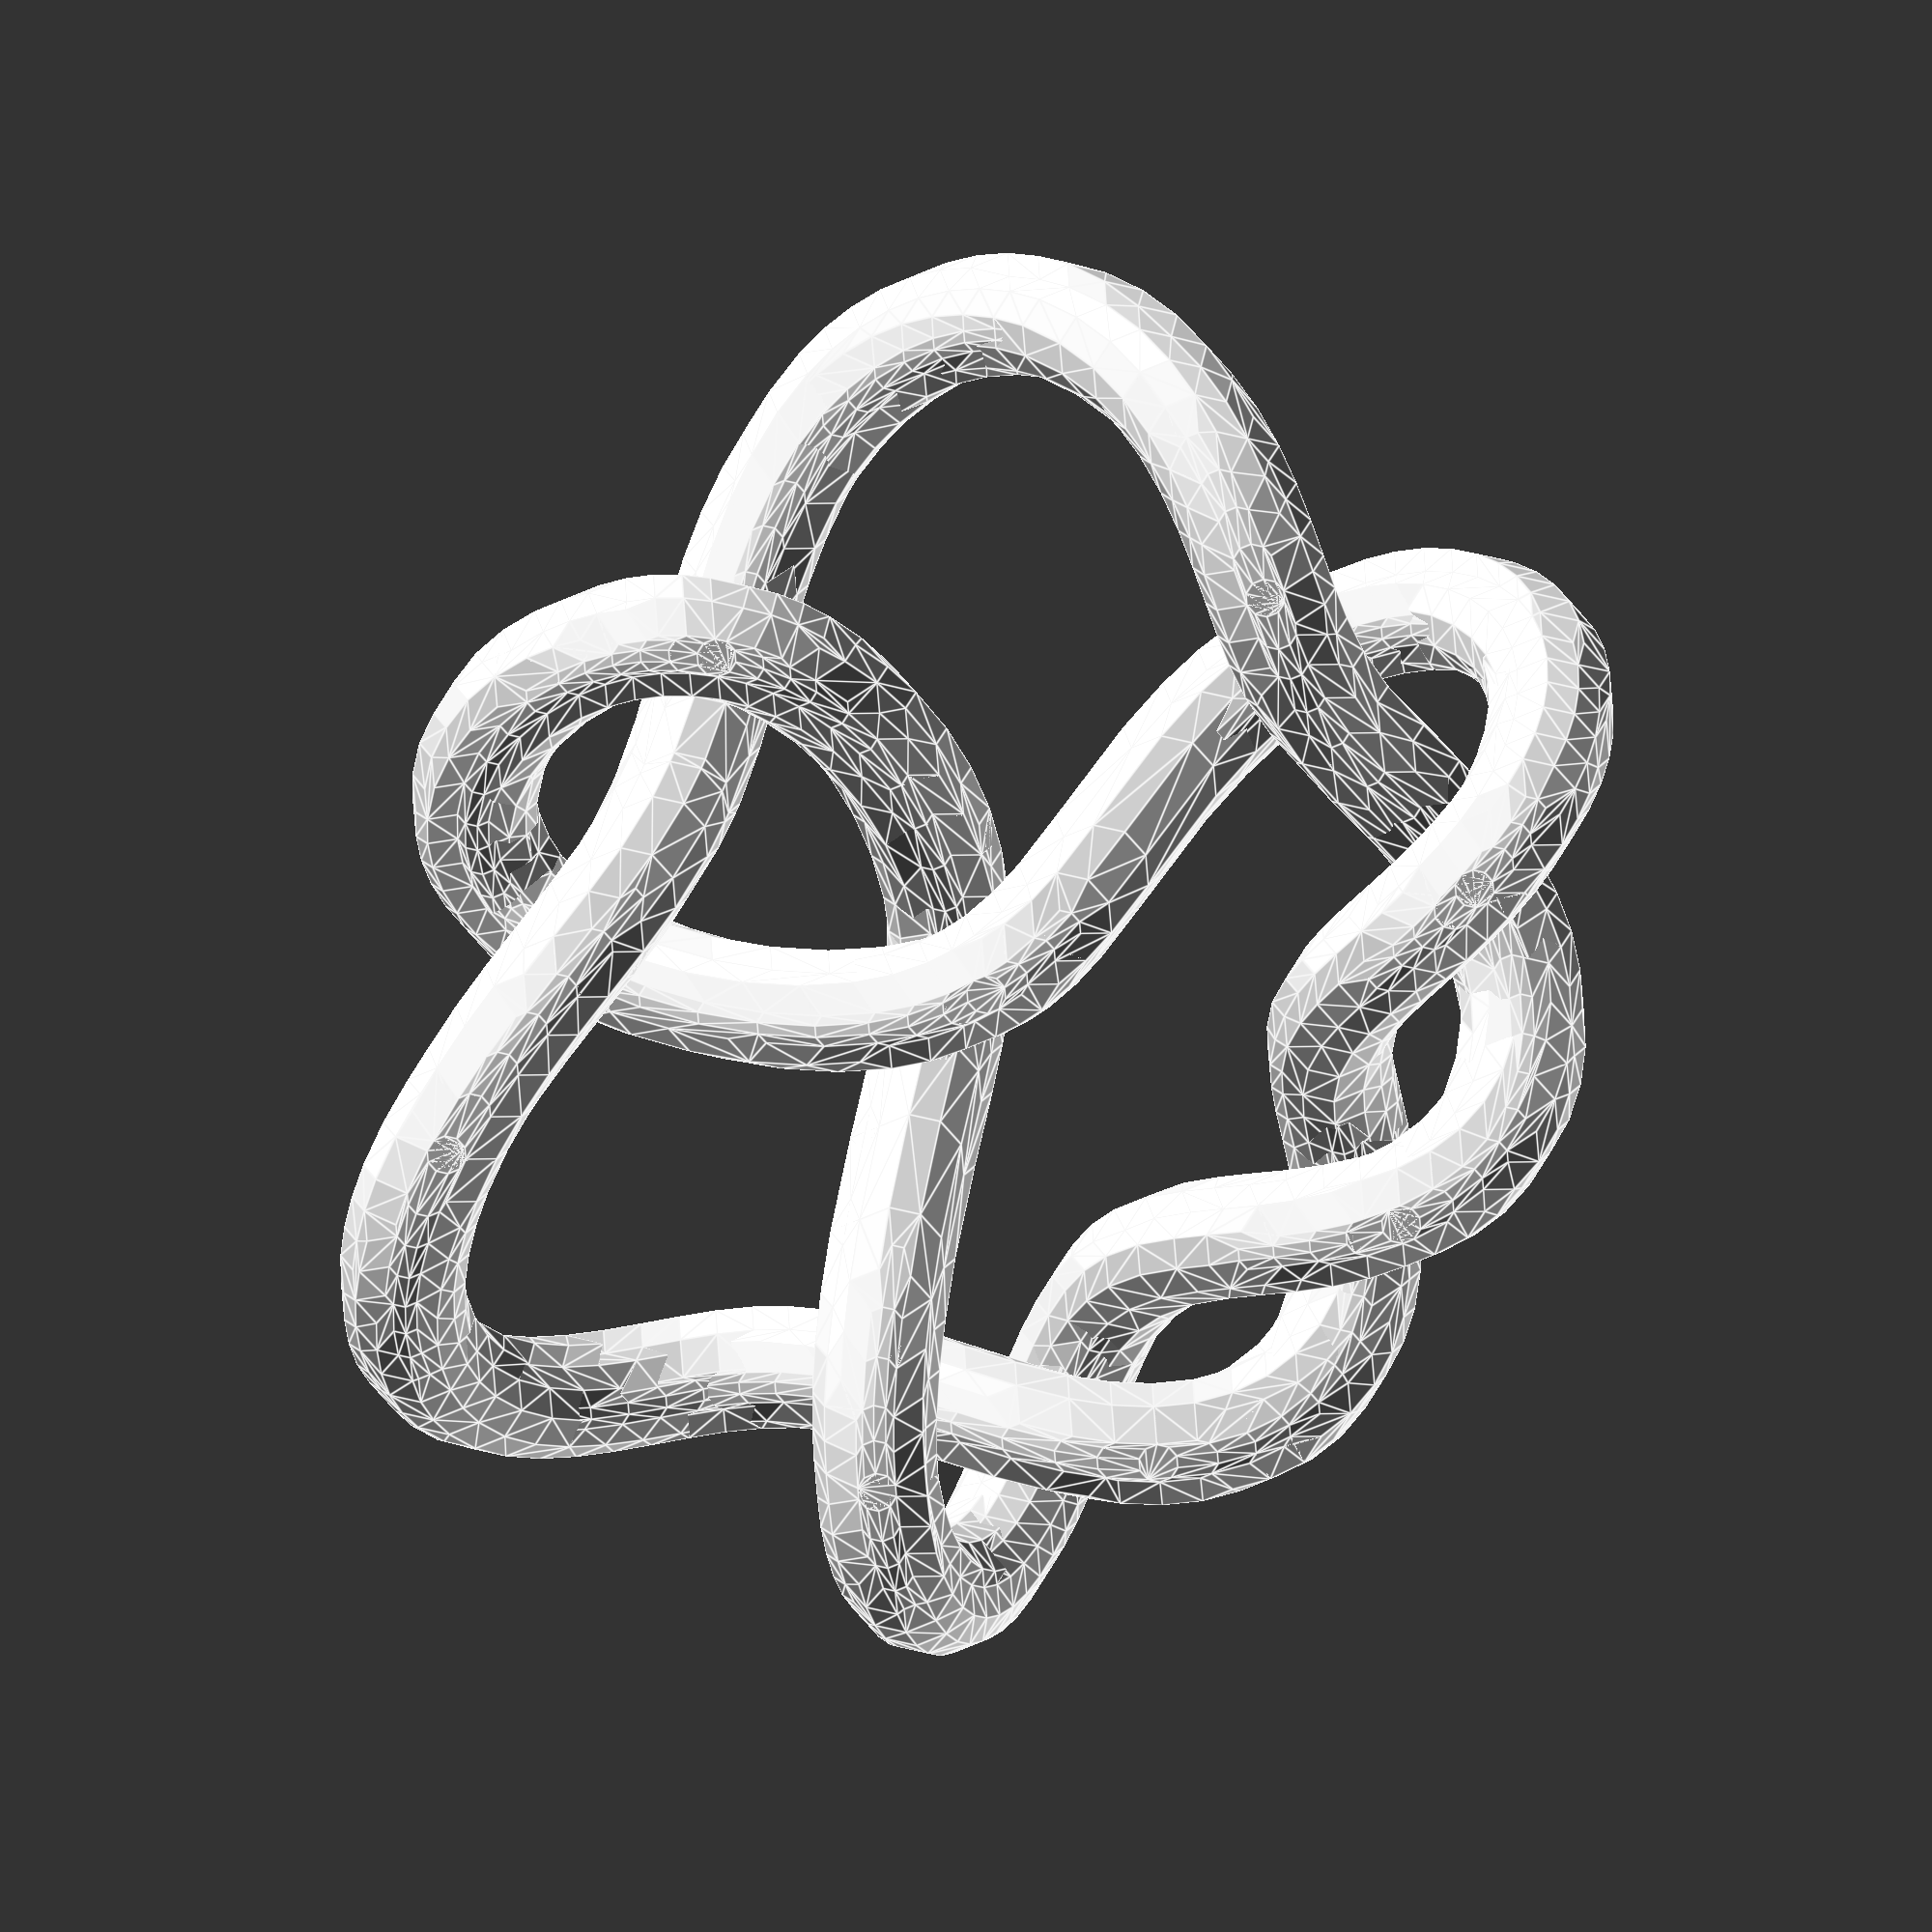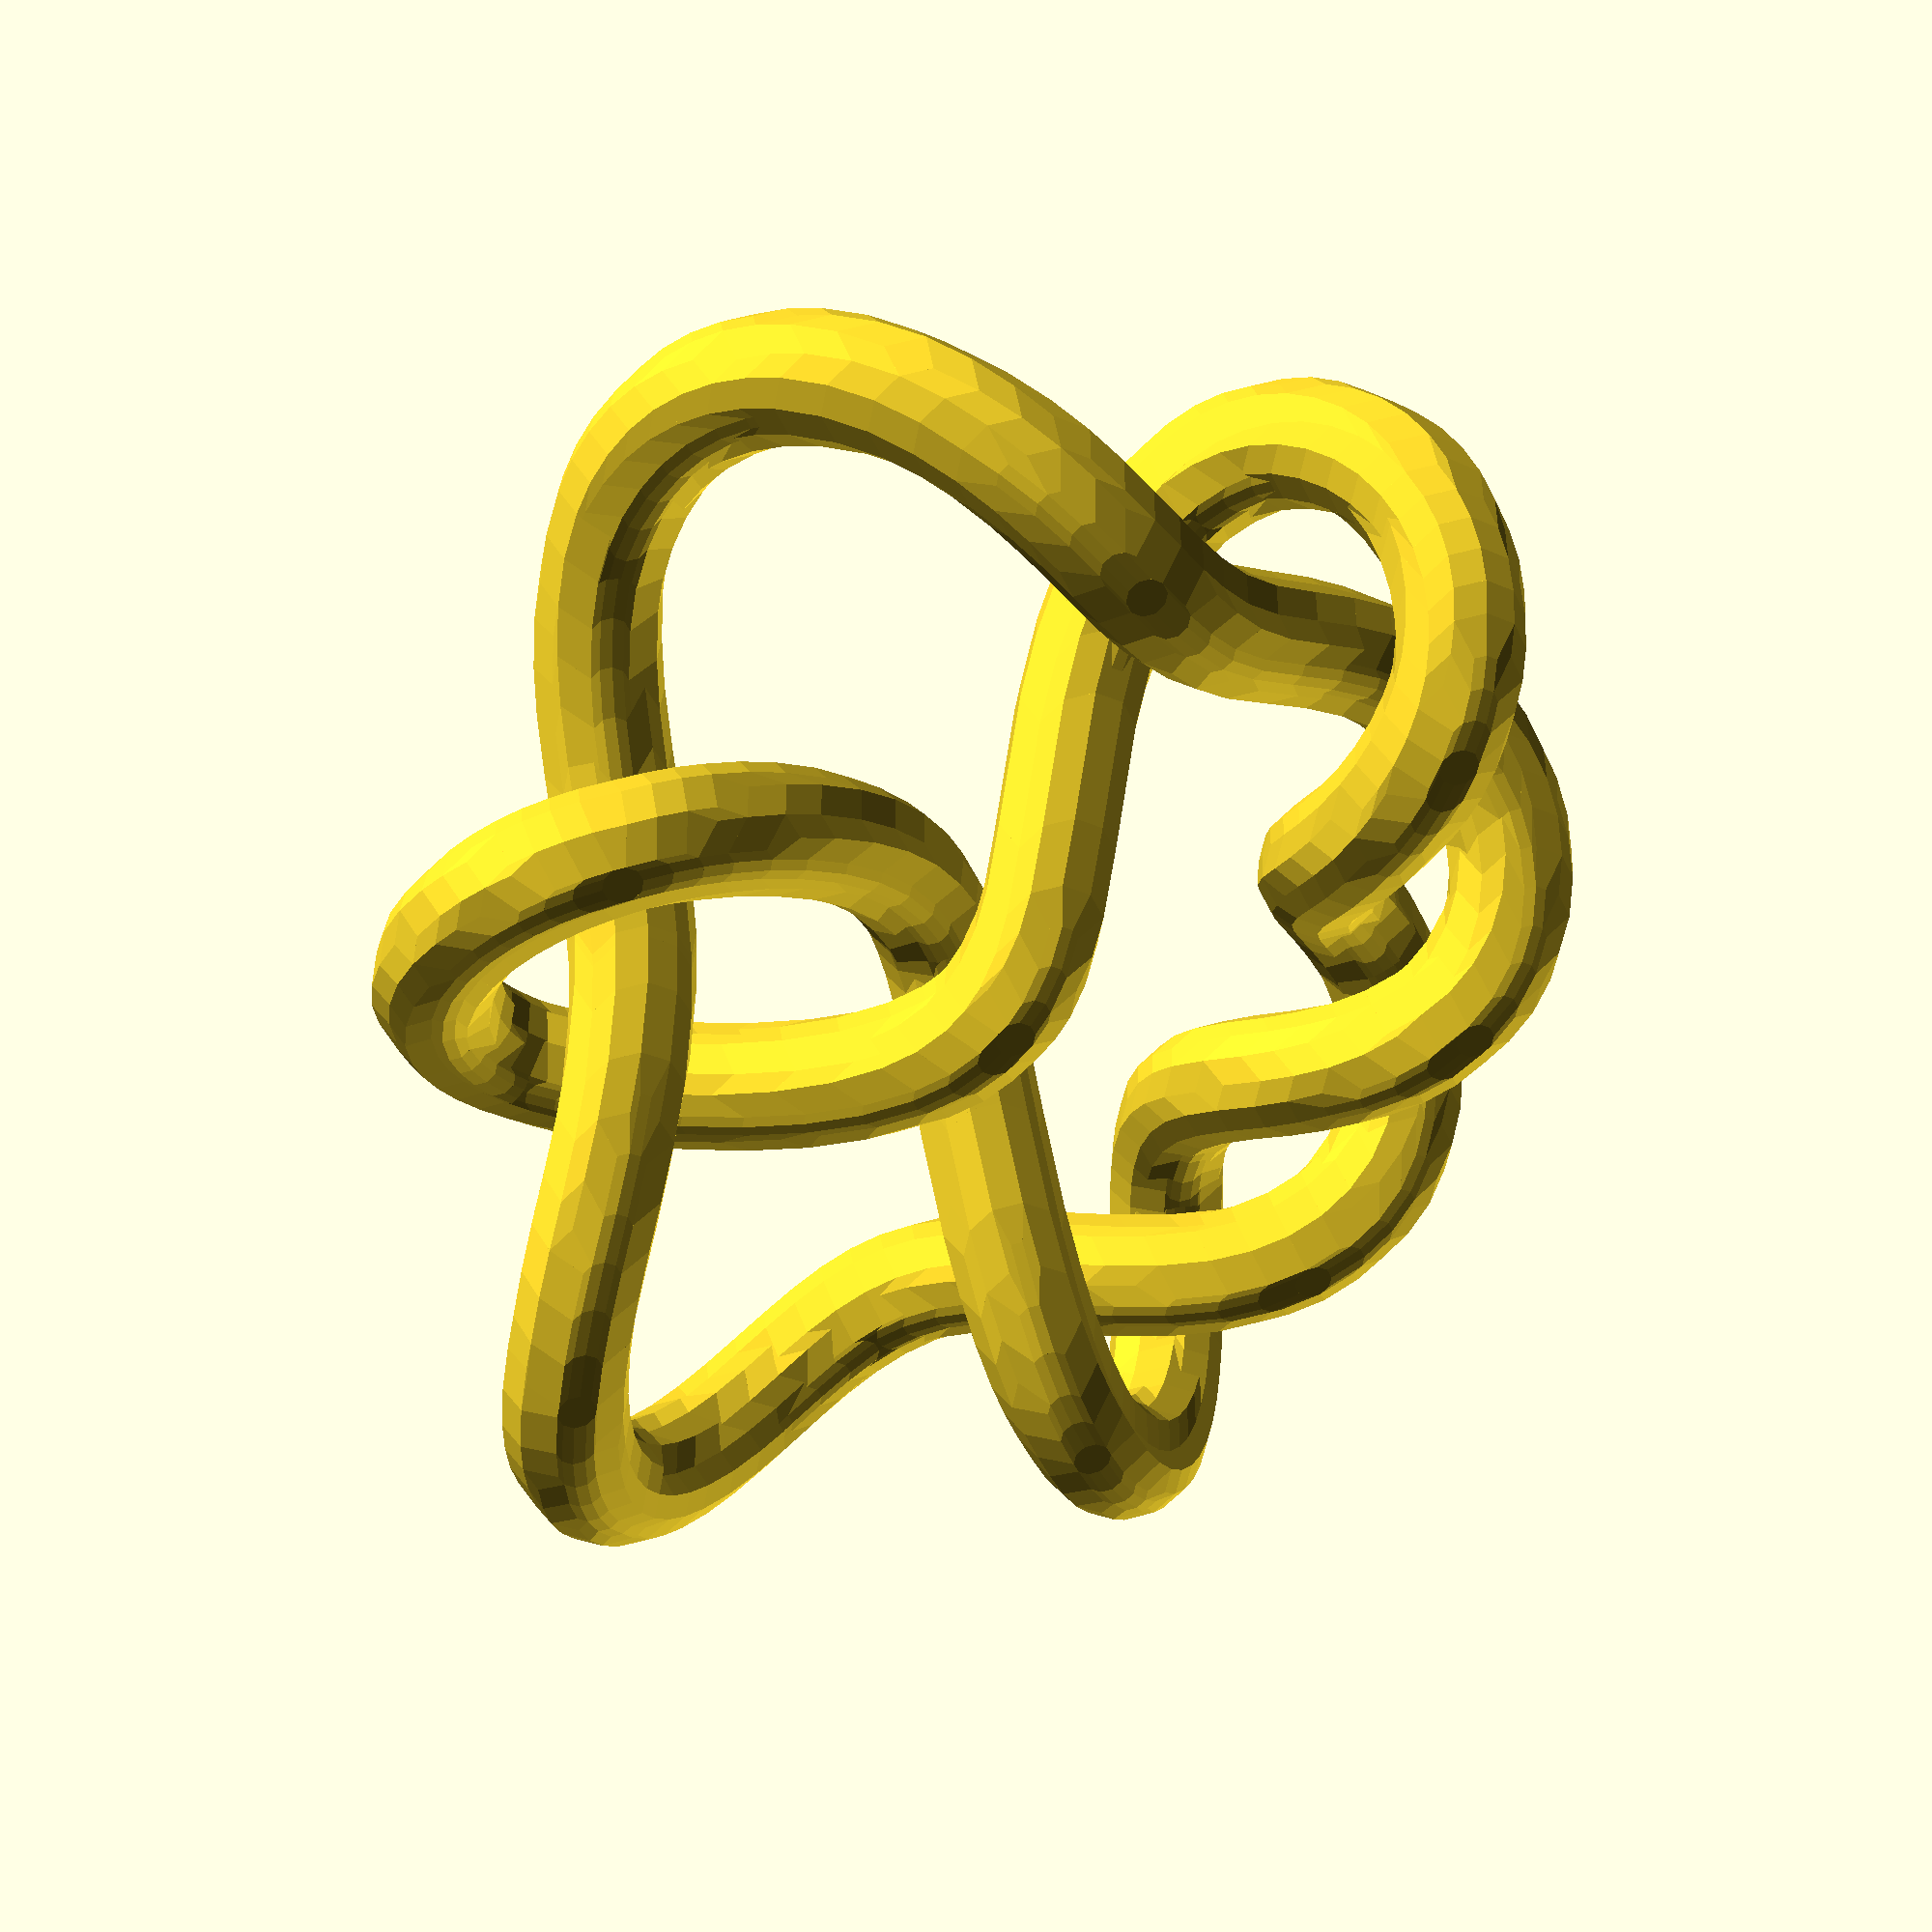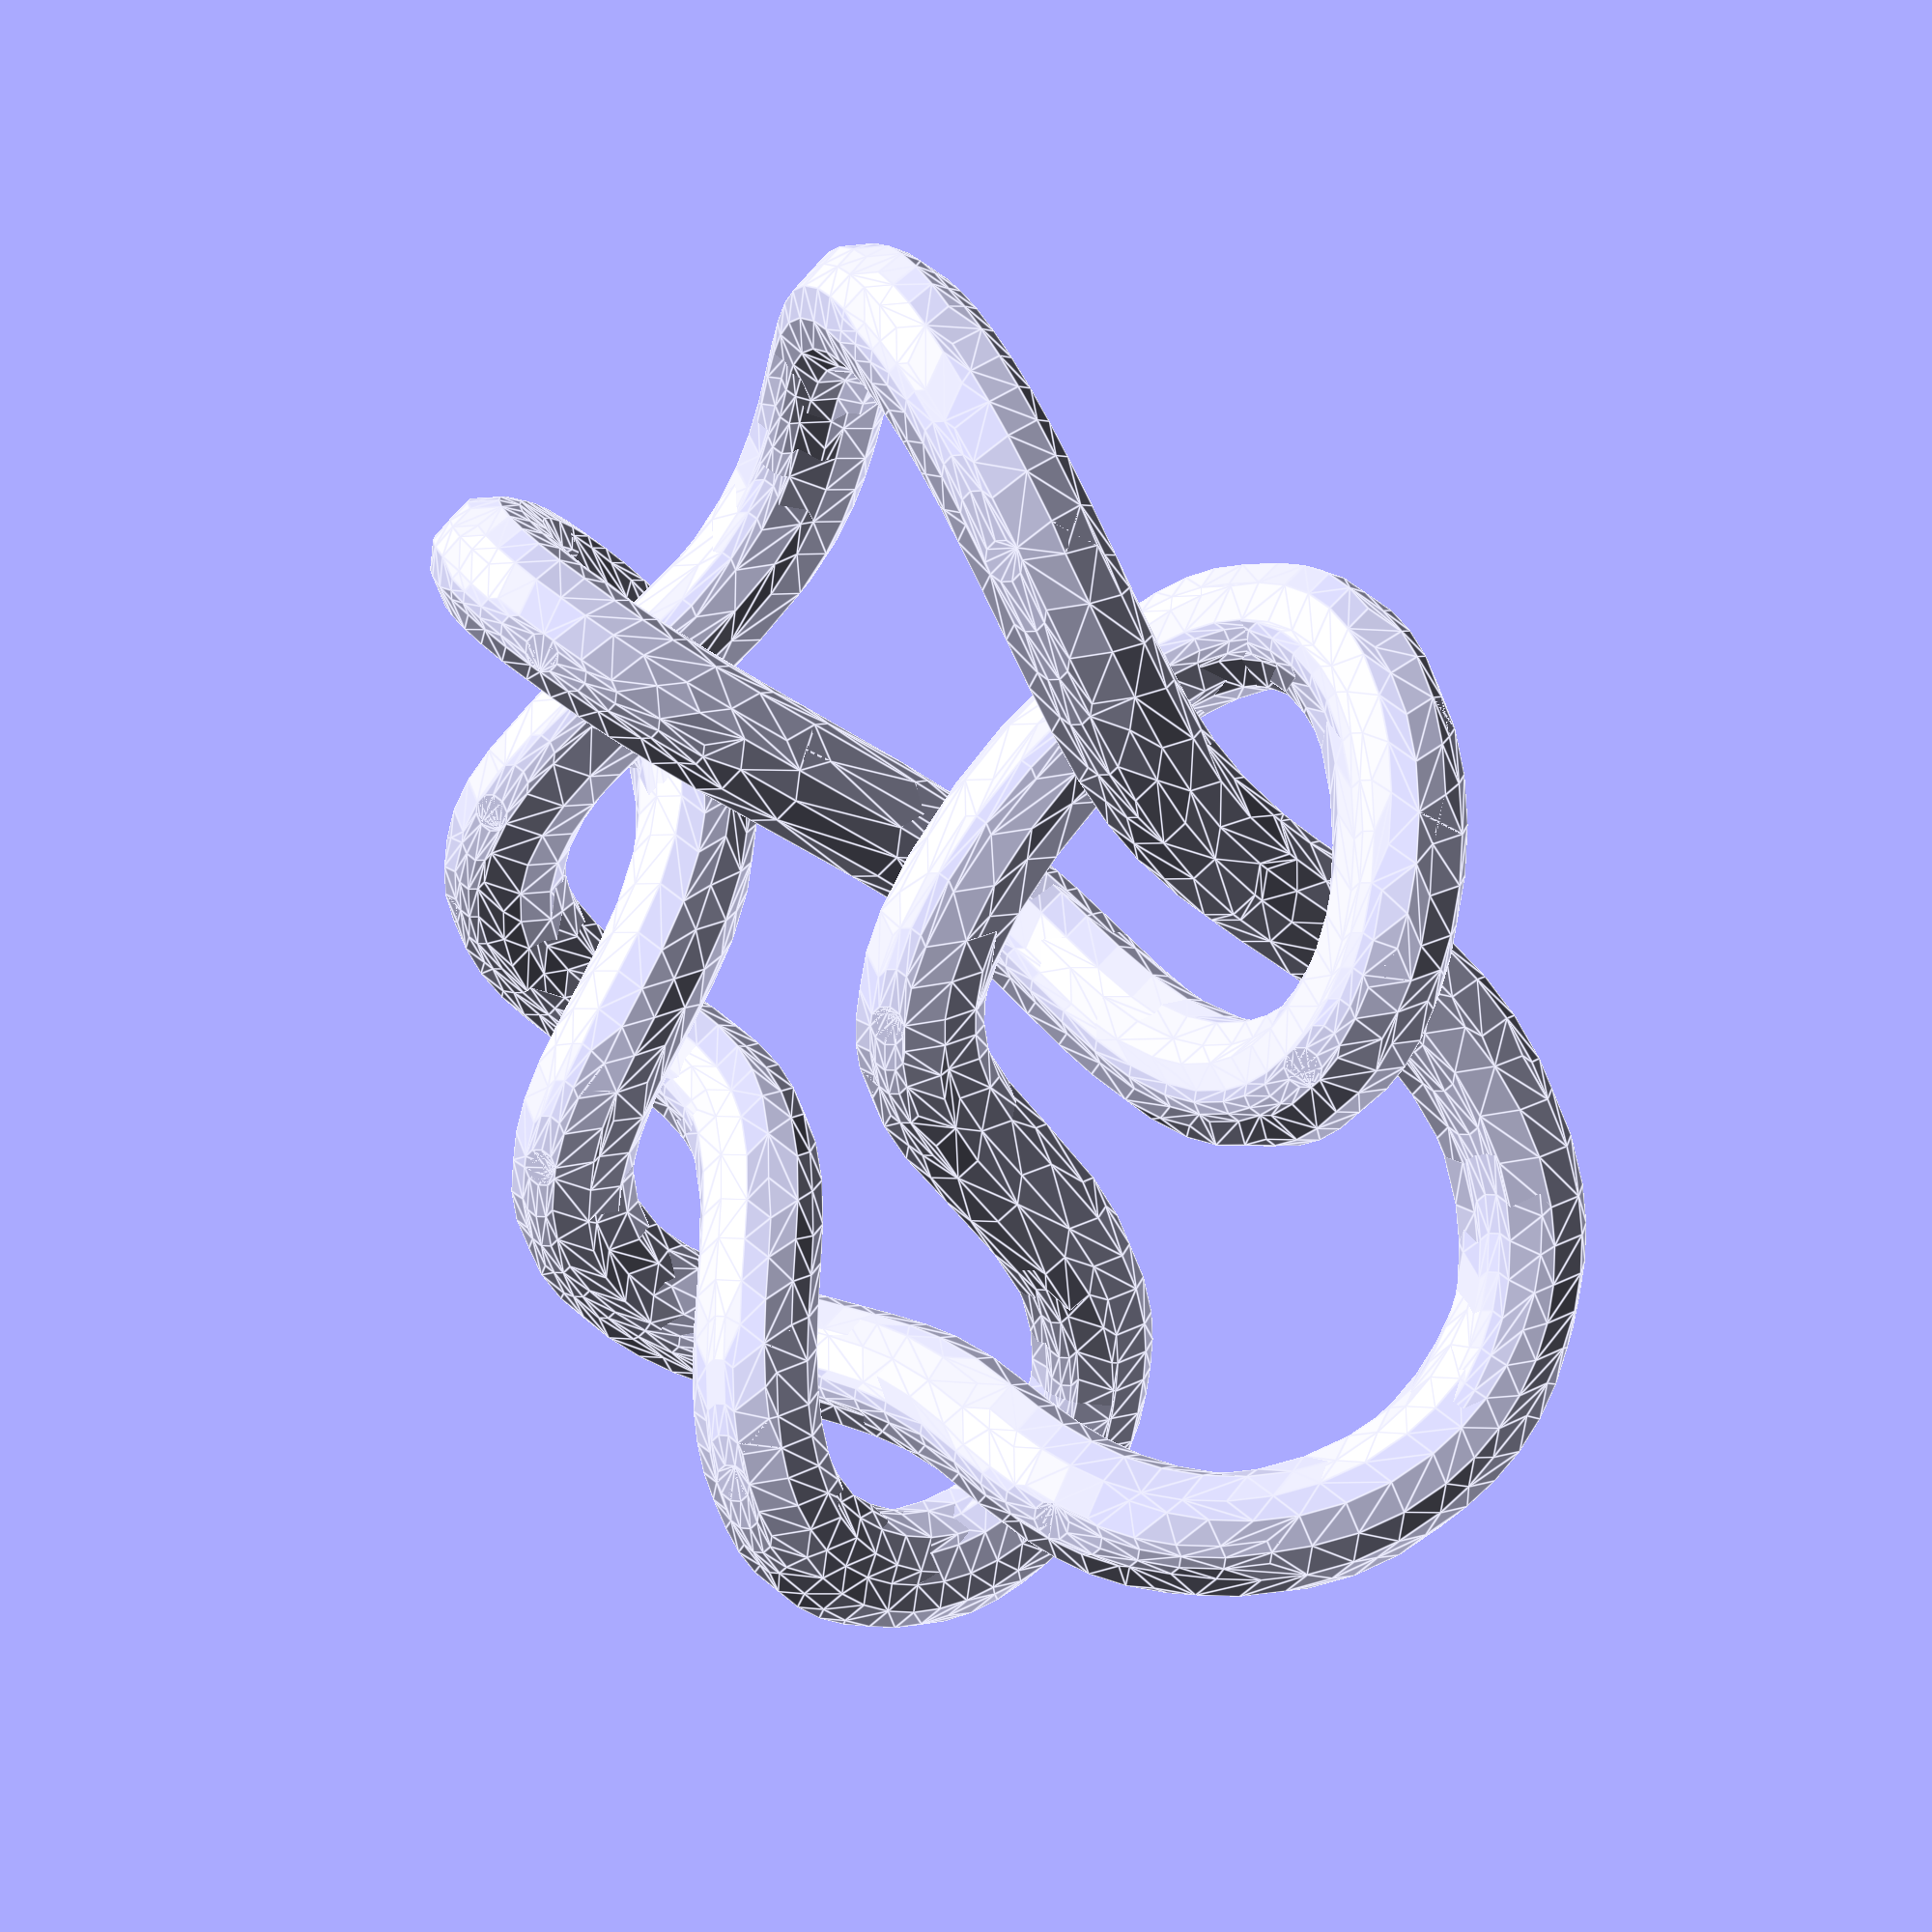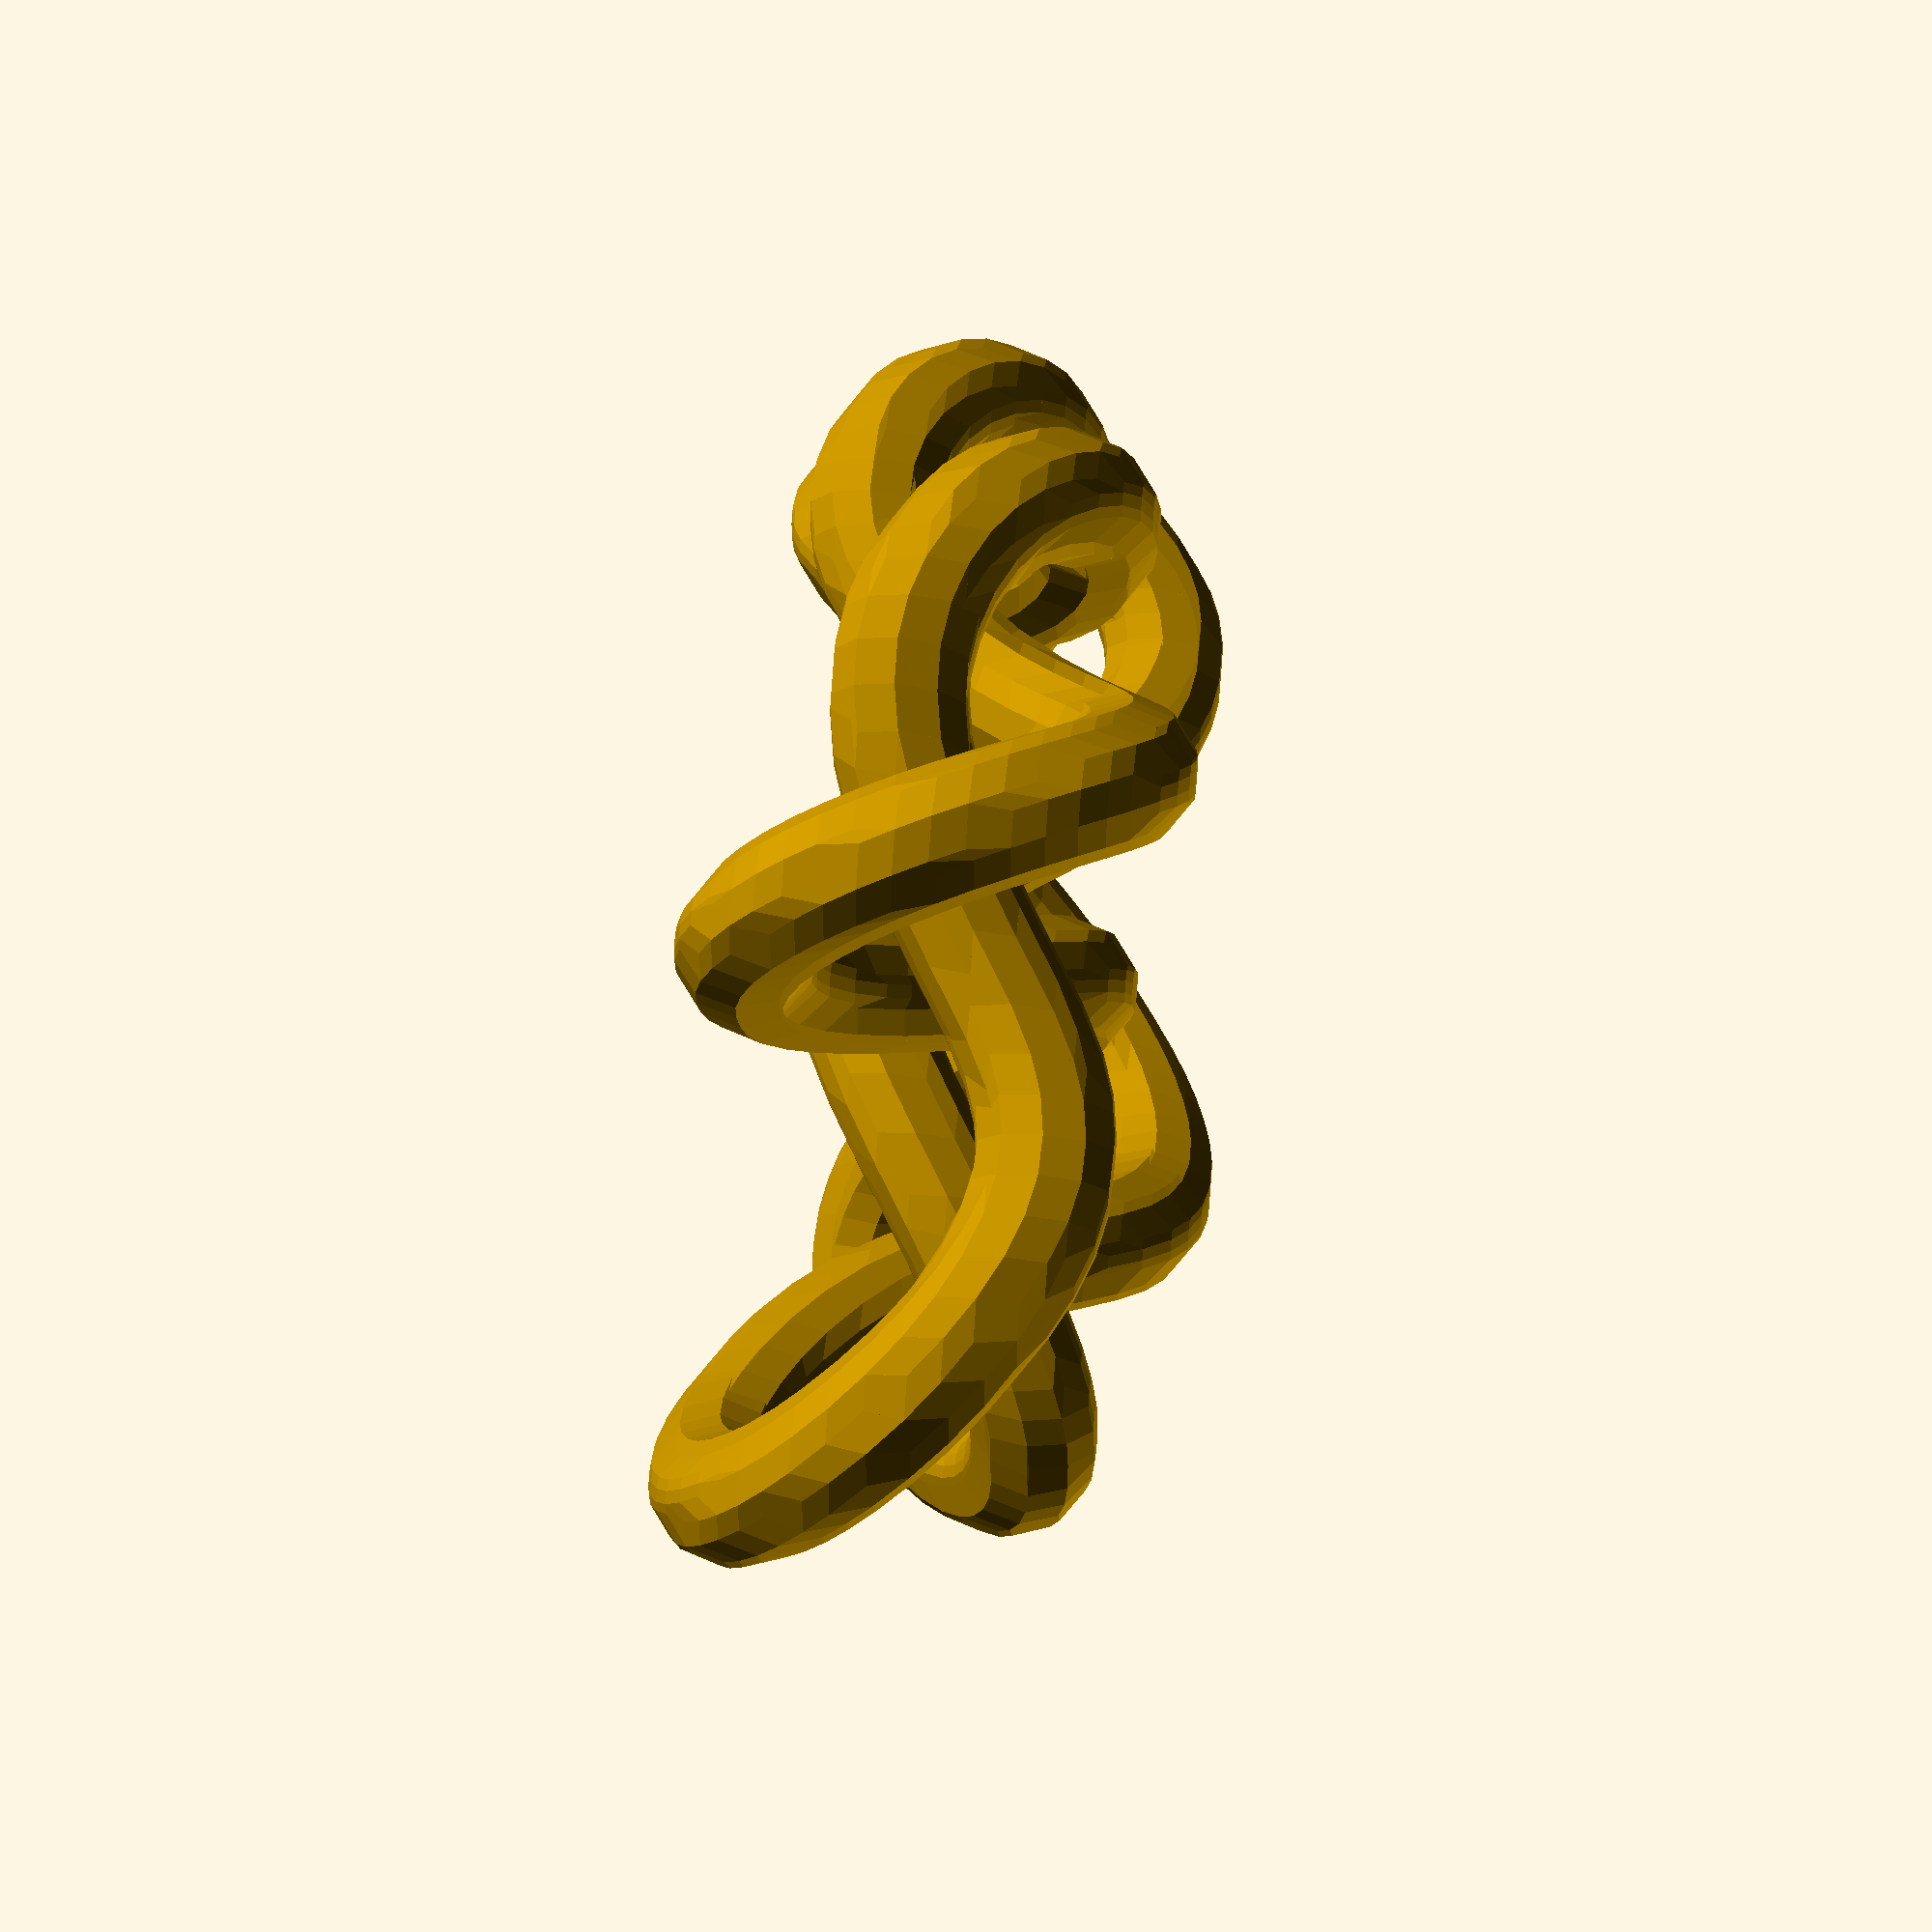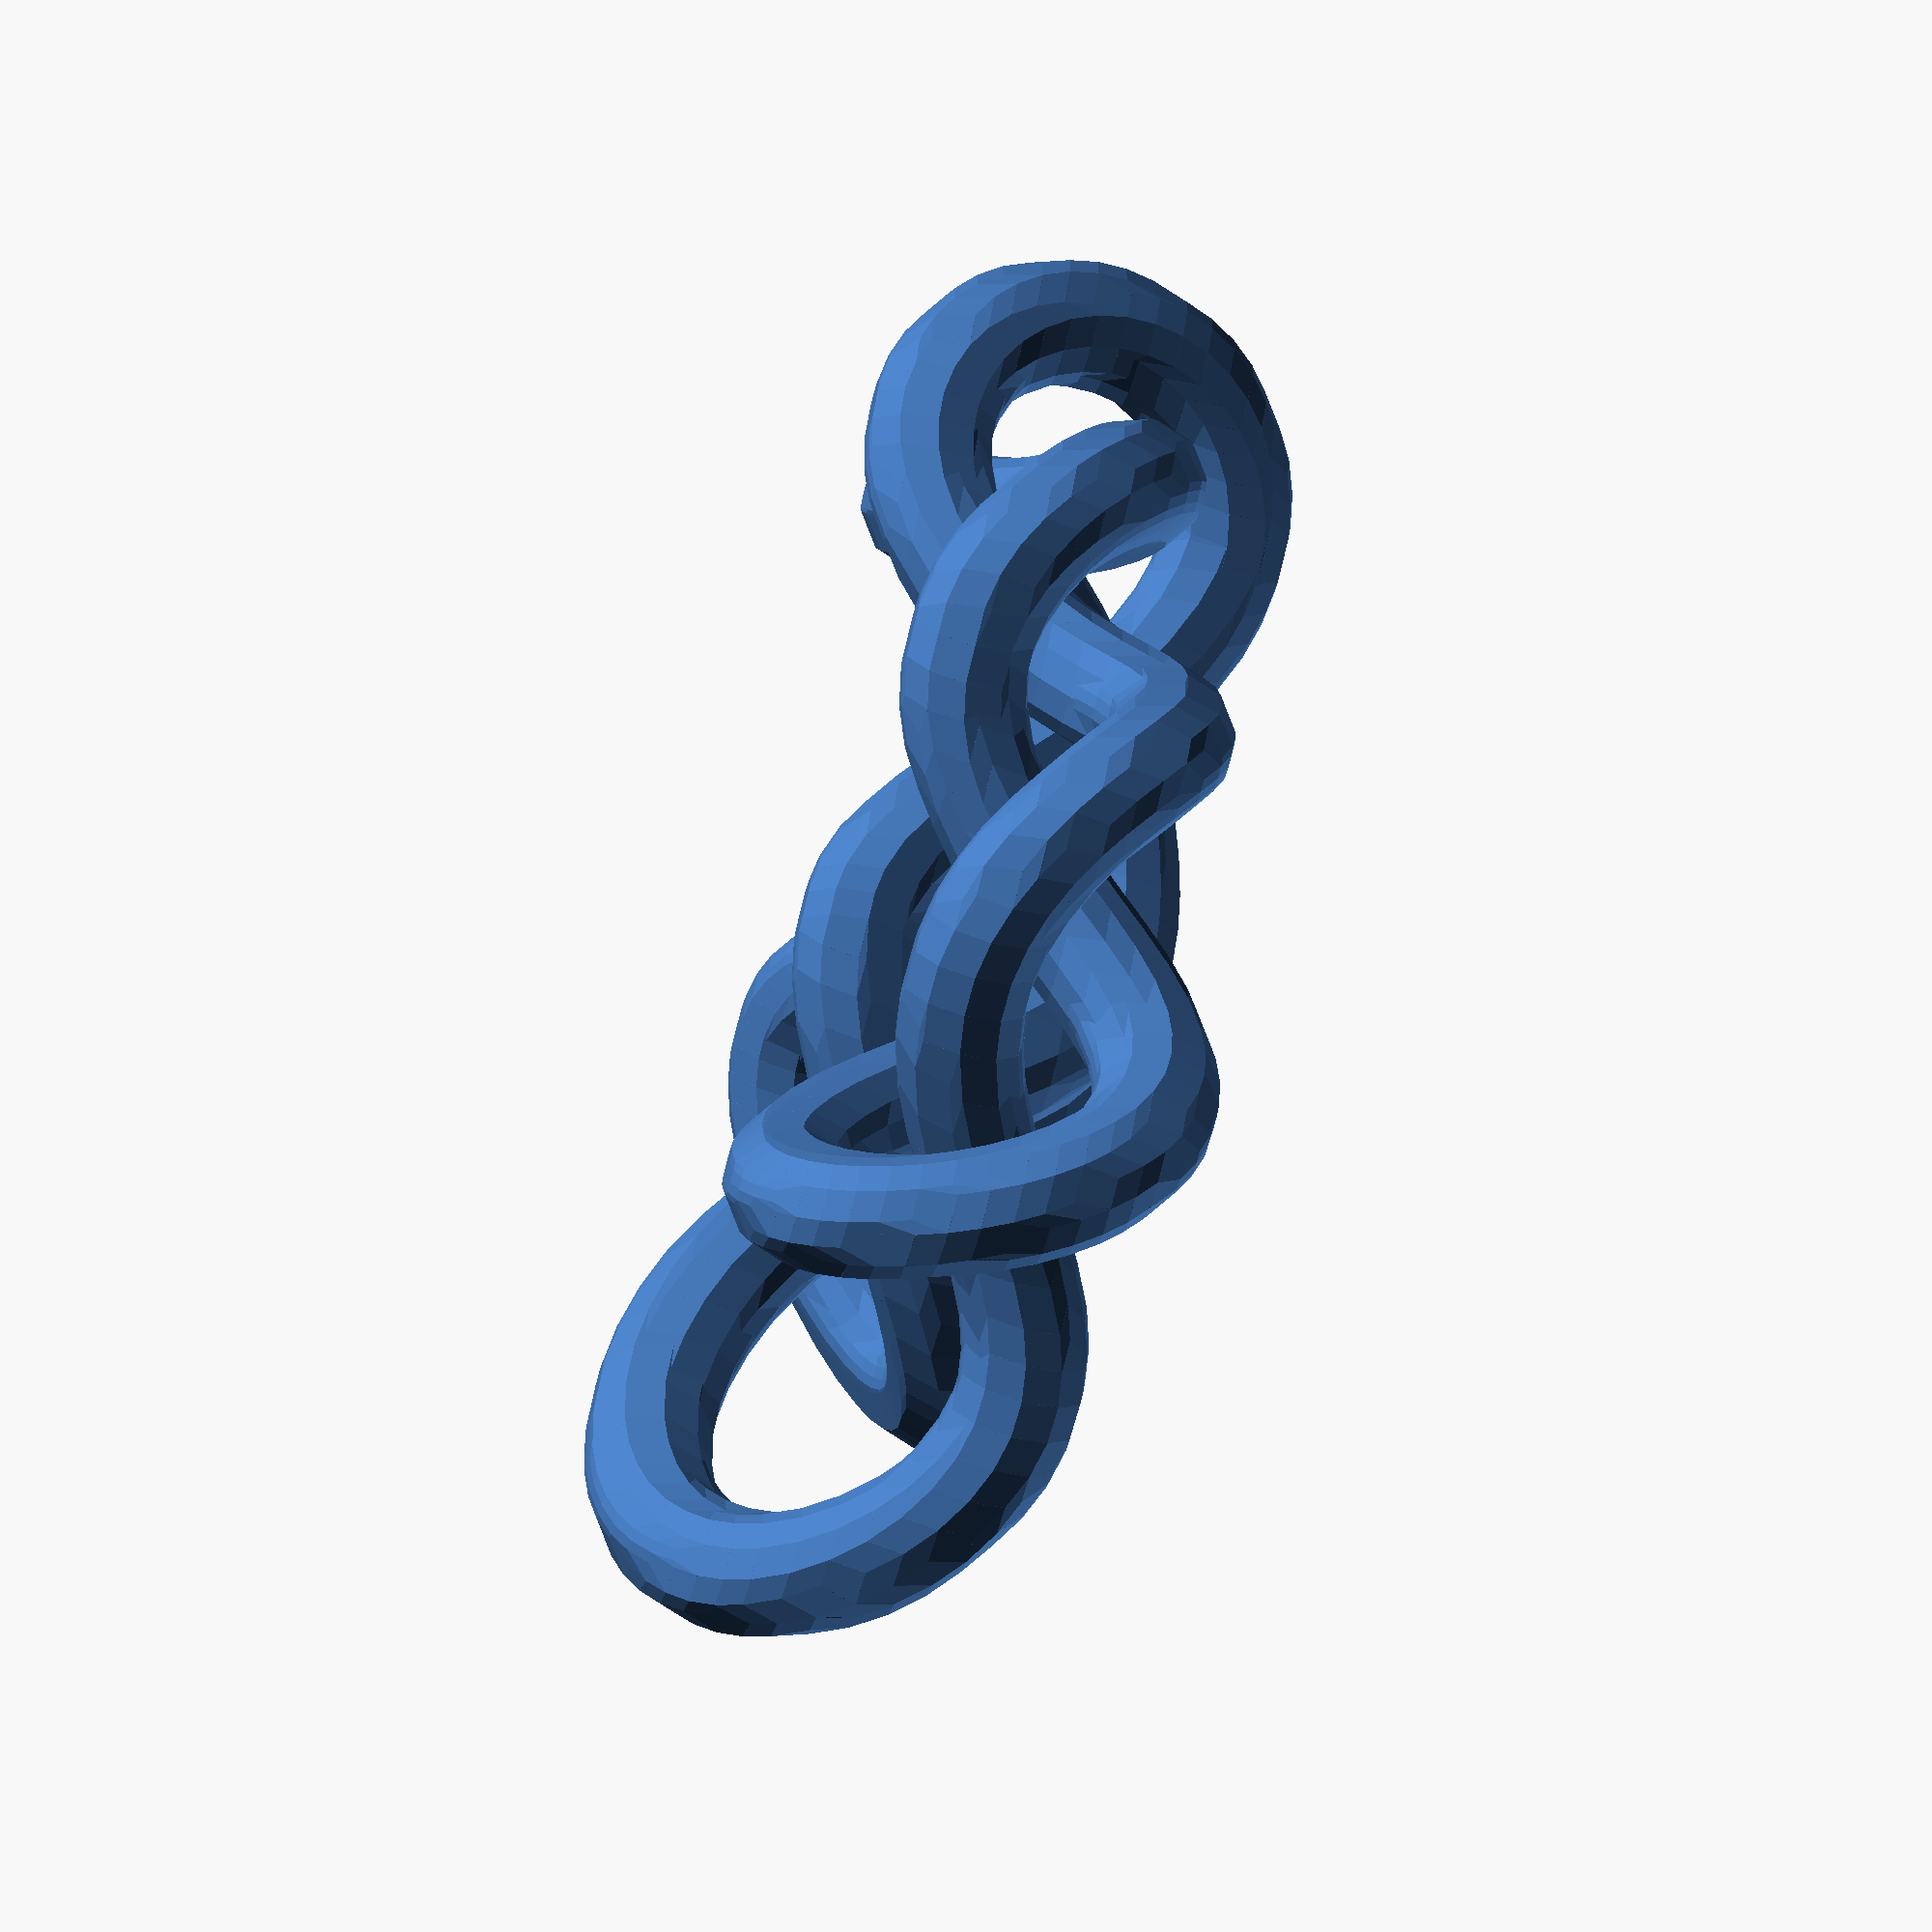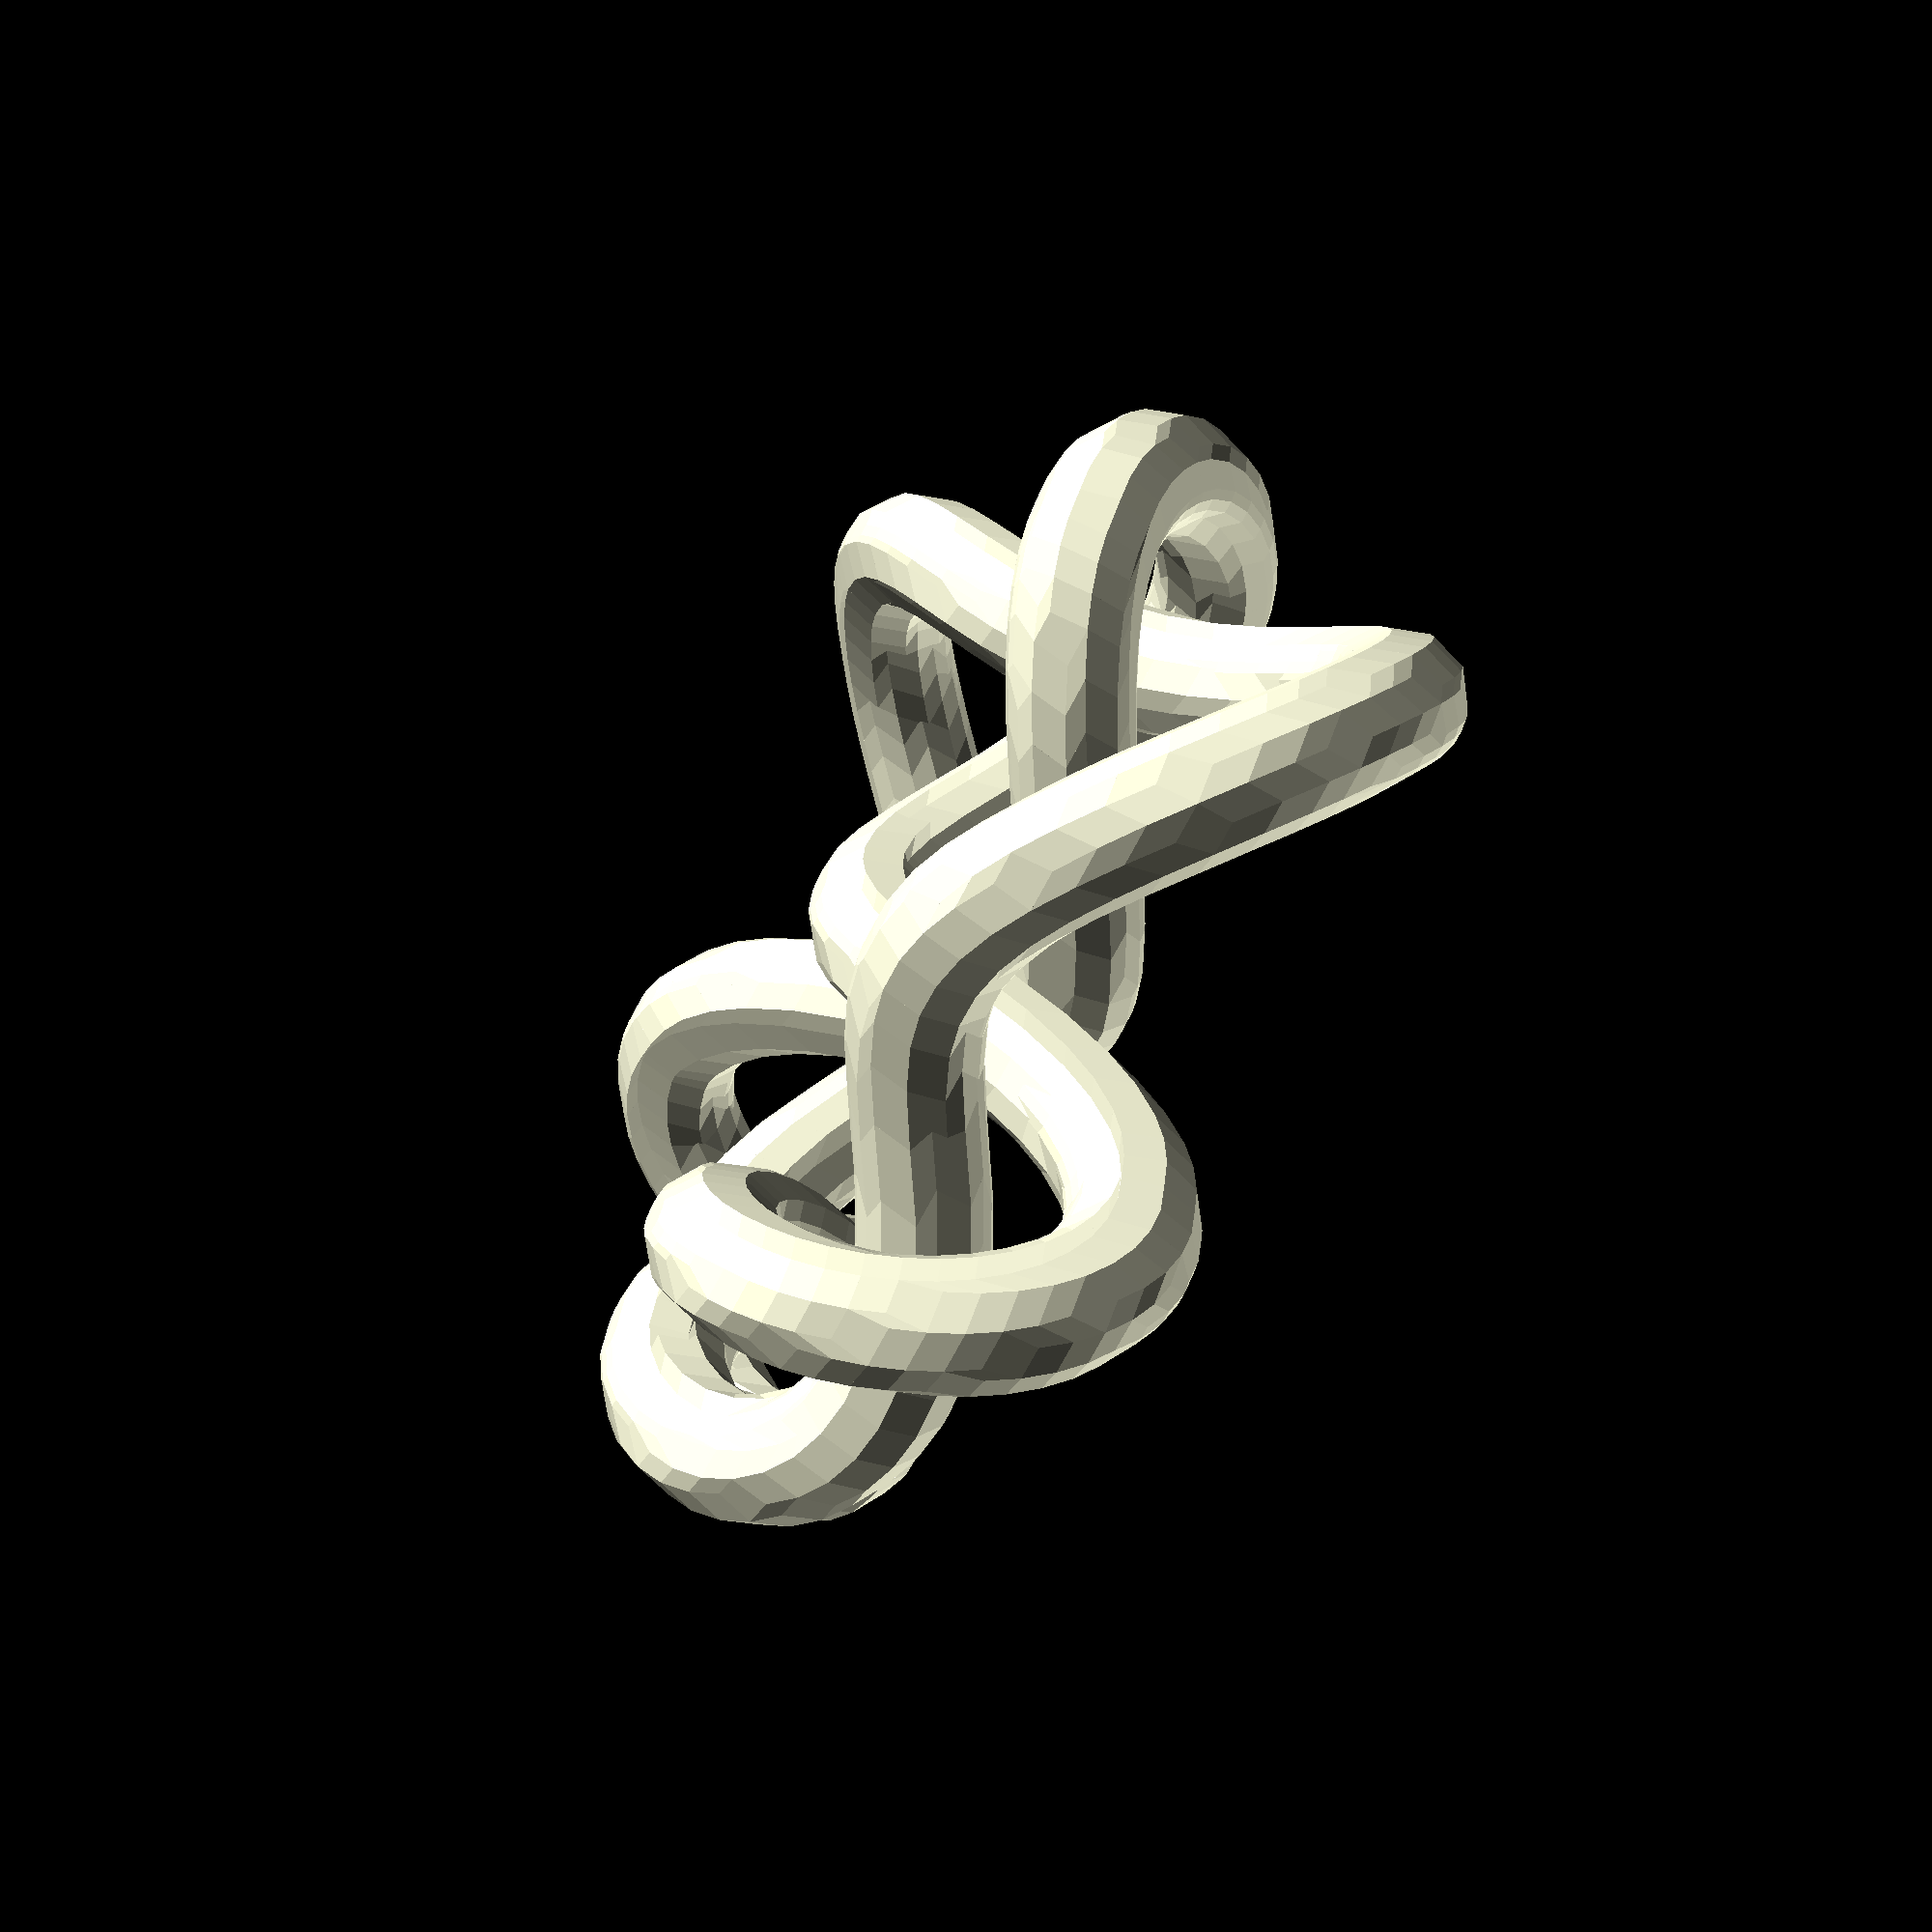
<openscad>
 //% Knot 8_2 (from Knotserver)
 //% x-z r-symmetrized by knotxzsymm.f
 //% adjusted with knotadjust.f
 //% shortened with knotshorten.f
// make with infill 80%, support angle 10 deg
r1 = 3;  d1 = 10;
// Path length     41.81*d1
// tube diameter 2*r1, closest approach d1-2*r1
 hull(){
translate(v=[ 0.037*d1,-1.843*d1, 0.038*d1])sphere(r=r1);
translate(v=[ 0.262*d1,-1.865*d1, 0.260*d1])sphere(r=r1);}
 hull(){
translate(v=[ 0.262*d1,-1.865*d1, 0.260*d1])sphere(r=r1);
translate(v=[ 0.464*d1,-1.904*d1, 0.433*d1])sphere(r=r1);}
 hull(){
translate(v=[ 0.464*d1,-1.904*d1, 0.433*d1])sphere(r=r1);
translate(v=[ 0.687*d1,-1.953*d1, 0.586*d1])sphere(r=r1);}
 hull(){
translate(v=[ 0.687*d1,-1.953*d1, 0.586*d1])sphere(r=r1);
translate(v=[ 0.934*d1,-2.004*d1, 0.712*d1])sphere(r=r1);}
 hull(){
translate(v=[ 0.934*d1,-2.004*d1, 0.712*d1])sphere(r=r1);
translate(v=[ 1.149*d1,-2.037*d1, 0.787*d1])sphere(r=r1);}
 hull(){
translate(v=[ 1.149*d1,-2.037*d1, 0.787*d1])sphere(r=r1);
translate(v=[ 1.376*d1,-2.057*d1, 0.837*d1])sphere(r=r1);}
 hull(){
translate(v=[ 1.376*d1,-2.057*d1, 0.837*d1])sphere(r=r1);
translate(v=[ 1.610*d1,-2.059*d1, 0.860*d1])sphere(r=r1);}
 hull(){
translate(v=[ 1.610*d1,-2.059*d1, 0.860*d1])sphere(r=r1);
translate(v=[ 1.845*d1,-2.038*d1, 0.853*d1])sphere(r=r1);}
 hull(){
translate(v=[ 1.845*d1,-2.038*d1, 0.853*d1])sphere(r=r1);
translate(v=[ 2.017*d1,-2.007*d1, 0.829*d1])sphere(r=r1);}
 hull(){
translate(v=[ 2.017*d1,-2.007*d1, 0.829*d1])sphere(r=r1);
translate(v=[ 2.183*d1,-1.960*d1, 0.788*d1])sphere(r=r1);}
 hull(){
translate(v=[ 2.183*d1,-1.960*d1, 0.788*d1])sphere(r=r1);
translate(v=[ 2.340*d1,-1.899*d1, 0.732*d1])sphere(r=r1);}
 hull(){
translate(v=[ 2.340*d1,-1.899*d1, 0.732*d1])sphere(r=r1);
translate(v=[ 2.483*d1,-1.824*d1, 0.661*d1])sphere(r=r1);}
 hull(){
translate(v=[ 2.483*d1,-1.824*d1, 0.661*d1])sphere(r=r1);
translate(v=[ 2.610*d1,-1.736*d1, 0.576*d1])sphere(r=r1);}
 hull(){
translate(v=[ 2.610*d1,-1.736*d1, 0.576*d1])sphere(r=r1);
translate(v=[ 2.720*d1,-1.636*d1, 0.480*d1])sphere(r=r1);}
 hull(){
translate(v=[ 2.720*d1,-1.636*d1, 0.480*d1])sphere(r=r1);
translate(v=[ 2.809*d1,-1.526*d1, 0.375*d1])sphere(r=r1);}
 hull(){
translate(v=[ 2.809*d1,-1.526*d1, 0.375*d1])sphere(r=r1);
translate(v=[ 2.878*d1,-1.409*d1, 0.263*d1])sphere(r=r1);}
 hull(){
translate(v=[ 2.878*d1,-1.409*d1, 0.263*d1])sphere(r=r1);
translate(v=[ 2.935*d1,-1.244*d1, 0.108*d1])sphere(r=r1);}
 hull(){
translate(v=[ 2.935*d1,-1.244*d1, 0.108*d1])sphere(r=r1);
translate(v=[ 2.955*d1,-1.074*d1,-0.046*d1])sphere(r=r1);}
 hull(){
translate(v=[ 2.955*d1,-1.074*d1,-0.046*d1])sphere(r=r1);
translate(v=[ 2.938*d1,-0.905*d1,-0.193*d1])sphere(r=r1);}
 hull(){
translate(v=[ 2.938*d1,-0.905*d1,-0.193*d1])sphere(r=r1);
translate(v=[ 2.890*d1,-0.739*d1,-0.325*d1])sphere(r=r1);}
 hull(){
translate(v=[ 2.890*d1,-0.739*d1,-0.325*d1])sphere(r=r1);
translate(v=[ 2.817*d1,-0.580*d1,-0.436*d1])sphere(r=r1);}
 hull(){
translate(v=[ 2.817*d1,-0.580*d1,-0.436*d1])sphere(r=r1);
translate(v=[ 2.724*d1,-0.430*d1,-0.520*d1])sphere(r=r1);}
 hull(){
translate(v=[ 2.724*d1,-0.430*d1,-0.520*d1])sphere(r=r1);
translate(v=[ 2.618*d1,-0.287*d1,-0.574*d1])sphere(r=r1);}
 hull(){
translate(v=[ 2.618*d1,-0.287*d1,-0.574*d1])sphere(r=r1);
translate(v=[ 2.507*d1,-0.151*d1,-0.595*d1])sphere(r=r1);}
 hull(){
translate(v=[ 2.507*d1,-0.151*d1,-0.595*d1])sphere(r=r1);
translate(v=[ 2.395*d1,-0.019*d1,-0.584*d1])sphere(r=r1);}
 hull(){
translate(v=[ 2.395*d1,-0.019*d1,-0.584*d1])sphere(r=r1);
translate(v=[ 2.287*d1, 0.112*d1,-0.542*d1])sphere(r=r1);}
 hull(){
translate(v=[ 2.287*d1, 0.112*d1,-0.542*d1])sphere(r=r1);
translate(v=[ 2.163*d1, 0.279*d1,-0.453*d1])sphere(r=r1);}
 hull(){
translate(v=[ 2.163*d1, 0.279*d1,-0.453*d1])sphere(r=r1);
translate(v=[ 2.034*d1, 0.493*d1,-0.307*d1])sphere(r=r1);}
 hull(){
translate(v=[ 2.034*d1, 0.493*d1,-0.307*d1])sphere(r=r1);
translate(v=[ 1.904*d1, 0.770*d1,-0.117*d1])sphere(r=r1);}
 hull(){
translate(v=[ 1.904*d1, 0.770*d1,-0.117*d1])sphere(r=r1);
translate(v=[ 1.800*d1, 1.031*d1, 0.031*d1])sphere(r=r1);}
 hull(){
translate(v=[ 1.800*d1, 1.031*d1, 0.031*d1])sphere(r=r1);
translate(v=[ 1.710*d1, 1.259*d1, 0.124*d1])sphere(r=r1);}
 hull(){
translate(v=[ 1.710*d1, 1.259*d1, 0.124*d1])sphere(r=r1);
translate(v=[ 1.631*d1, 1.442*d1, 0.170*d1])sphere(r=r1);}
 hull(){
translate(v=[ 1.631*d1, 1.442*d1, 0.170*d1])sphere(r=r1);
translate(v=[ 1.542*d1, 1.619*d1, 0.188*d1])sphere(r=r1);}
 hull(){
translate(v=[ 1.542*d1, 1.619*d1, 0.188*d1])sphere(r=r1);
translate(v=[ 1.441*d1, 1.785*d1, 0.175*d1])sphere(r=r1);}
 hull(){
translate(v=[ 1.441*d1, 1.785*d1, 0.175*d1])sphere(r=r1);
translate(v=[ 1.328*d1, 1.932*d1, 0.134*d1])sphere(r=r1);}
 hull(){
translate(v=[ 1.328*d1, 1.932*d1, 0.134*d1])sphere(r=r1);
translate(v=[ 1.203*d1, 2.054*d1, 0.066*d1])sphere(r=r1);}
 hull(){
translate(v=[ 1.203*d1, 2.054*d1, 0.066*d1])sphere(r=r1);
translate(v=[ 1.067*d1, 2.147*d1,-0.021*d1])sphere(r=r1);}
 hull(){
translate(v=[ 1.067*d1, 2.147*d1,-0.021*d1])sphere(r=r1);
translate(v=[ 0.923*d1, 2.206*d1,-0.121*d1])sphere(r=r1);}
 hull(){
translate(v=[ 0.923*d1, 2.206*d1,-0.121*d1])sphere(r=r1);
translate(v=[ 0.773*d1, 2.231*d1,-0.225*d1])sphere(r=r1);}
 hull(){
translate(v=[ 0.773*d1, 2.231*d1,-0.225*d1])sphere(r=r1);
translate(v=[ 0.621*d1, 2.220*d1,-0.324*d1])sphere(r=r1);}
 hull(){
translate(v=[ 0.621*d1, 2.220*d1,-0.324*d1])sphere(r=r1);
translate(v=[ 0.470*d1, 2.176*d1,-0.409*d1])sphere(r=r1);}
 hull(){
translate(v=[ 0.470*d1, 2.176*d1,-0.409*d1])sphere(r=r1);
translate(v=[ 0.322*d1, 2.103*d1,-0.471*d1])sphere(r=r1);}
 hull(){
translate(v=[ 0.322*d1, 2.103*d1,-0.471*d1])sphere(r=r1);
translate(v=[ 0.179*d1, 2.008*d1,-0.504*d1])sphere(r=r1);}
 hull(){
translate(v=[ 0.179*d1, 2.008*d1,-0.504*d1])sphere(r=r1);
translate(v=[ 0.041*d1, 1.896*d1,-0.502*d1])sphere(r=r1);}
 hull(){
translate(v=[ 0.041*d1, 1.896*d1,-0.502*d1])sphere(r=r1);
translate(v=[-0.091*d1, 1.777*d1,-0.464*d1])sphere(r=r1);}
 hull(){
translate(v=[-0.091*d1, 1.777*d1,-0.464*d1])sphere(r=r1);
translate(v=[-0.220*d1, 1.658*d1,-0.390*d1])sphere(r=r1);}
 hull(){
translate(v=[-0.220*d1, 1.658*d1,-0.390*d1])sphere(r=r1);
translate(v=[-0.347*d1, 1.547*d1,-0.282*d1])sphere(r=r1);}
 hull(){
translate(v=[-0.347*d1, 1.547*d1,-0.282*d1])sphere(r=r1);
translate(v=[-0.477*d1, 1.450*d1,-0.147*d1])sphere(r=r1);}
 hull(){
translate(v=[-0.477*d1, 1.450*d1,-0.147*d1])sphere(r=r1);
translate(v=[-0.645*d1, 1.356*d1, 0.050*d1])sphere(r=r1);}
 hull(){
translate(v=[-0.645*d1, 1.356*d1, 0.050*d1])sphere(r=r1);
translate(v=[-0.827*d1, 1.297*d1, 0.258*d1])sphere(r=r1);}
 hull(){
translate(v=[-0.827*d1, 1.297*d1, 0.258*d1])sphere(r=r1);
translate(v=[-0.983*d1, 1.276*d1, 0.419*d1])sphere(r=r1);}
 hull(){
translate(v=[-0.983*d1, 1.276*d1, 0.419*d1])sphere(r=r1);
translate(v=[-1.151*d1, 1.277*d1, 0.563*d1])sphere(r=r1);}
 hull(){
translate(v=[-1.151*d1, 1.277*d1, 0.563*d1])sphere(r=r1);
translate(v=[-1.330*d1, 1.295*d1, 0.681*d1])sphere(r=r1);}
 hull(){
translate(v=[-1.330*d1, 1.295*d1, 0.681*d1])sphere(r=r1);
translate(v=[-1.516*d1, 1.325*d1, 0.764*d1])sphere(r=r1);}
 hull(){
translate(v=[-1.516*d1, 1.325*d1, 0.764*d1])sphere(r=r1);
translate(v=[-1.658*d1, 1.352*d1, 0.799*d1])sphere(r=r1);}
 hull(){
translate(v=[-1.658*d1, 1.352*d1, 0.799*d1])sphere(r=r1);
translate(v=[-1.801*d1, 1.379*d1, 0.810*d1])sphere(r=r1);}
 hull(){
translate(v=[-1.801*d1, 1.379*d1, 0.810*d1])sphere(r=r1);
translate(v=[-1.941*d1, 1.404*d1, 0.795*d1])sphere(r=r1);}
 hull(){
translate(v=[-1.941*d1, 1.404*d1, 0.795*d1])sphere(r=r1);
translate(v=[-2.076*d1, 1.424*d1, 0.754*d1])sphere(r=r1);}
 hull(){
translate(v=[-2.076*d1, 1.424*d1, 0.754*d1])sphere(r=r1);
translate(v=[-2.204*d1, 1.437*d1, 0.690*d1])sphere(r=r1);}
 hull(){
translate(v=[-2.204*d1, 1.437*d1, 0.690*d1])sphere(r=r1);
translate(v=[-2.320*d1, 1.440*d1, 0.602*d1])sphere(r=r1);}
 hull(){
translate(v=[-2.320*d1, 1.440*d1, 0.602*d1])sphere(r=r1);
translate(v=[-2.423*d1, 1.432*d1, 0.496*d1])sphere(r=r1);}
 hull(){
translate(v=[-2.423*d1, 1.432*d1, 0.496*d1])sphere(r=r1);
translate(v=[-2.510*d1, 1.411*d1, 0.373*d1])sphere(r=r1);}
 hull(){
translate(v=[-2.510*d1, 1.411*d1, 0.373*d1])sphere(r=r1);
translate(v=[-2.579*d1, 1.377*d1, 0.240*d1])sphere(r=r1);}
 hull(){
translate(v=[-2.579*d1, 1.377*d1, 0.240*d1])sphere(r=r1);
translate(v=[-2.627*d1, 1.331*d1, 0.099*d1])sphere(r=r1);}
 hull(){
translate(v=[-2.627*d1, 1.331*d1, 0.099*d1])sphere(r=r1);
translate(v=[-2.655*d1, 1.272*d1,-0.044*d1])sphere(r=r1);}
 hull(){
translate(v=[-2.655*d1, 1.272*d1,-0.044*d1])sphere(r=r1);
translate(v=[-2.660*d1, 1.202*d1,-0.185*d1])sphere(r=r1);}
 hull(){
translate(v=[-2.660*d1, 1.202*d1,-0.185*d1])sphere(r=r1);
translate(v=[-2.643*d1, 1.122*d1,-0.317*d1])sphere(r=r1);}
 hull(){
translate(v=[-2.643*d1, 1.122*d1,-0.317*d1])sphere(r=r1);
translate(v=[-2.604*d1, 1.034*d1,-0.437*d1])sphere(r=r1);}
 hull(){
translate(v=[-2.604*d1, 1.034*d1,-0.437*d1])sphere(r=r1);
translate(v=[-2.545*d1, 0.940*d1,-0.541*d1])sphere(r=r1);}
 hull(){
translate(v=[-2.545*d1, 0.940*d1,-0.541*d1])sphere(r=r1);
translate(v=[-2.467*d1, 0.843*d1,-0.625*d1])sphere(r=r1);}
 hull(){
translate(v=[-2.467*d1, 0.843*d1,-0.625*d1])sphere(r=r1);
translate(v=[-2.372*d1, 0.744*d1,-0.686*d1])sphere(r=r1);}
 hull(){
translate(v=[-2.372*d1, 0.744*d1,-0.686*d1])sphere(r=r1);
translate(v=[-2.263*d1, 0.647*d1,-0.723*d1])sphere(r=r1);}
 hull(){
translate(v=[-2.263*d1, 0.647*d1,-0.723*d1])sphere(r=r1);
translate(v=[-2.141*d1, 0.553*d1,-0.735*d1])sphere(r=r1);}
 hull(){
translate(v=[-2.141*d1, 0.553*d1,-0.735*d1])sphere(r=r1);
translate(v=[-2.011*d1, 0.465*d1,-0.721*d1])sphere(r=r1);}
 hull(){
translate(v=[-2.011*d1, 0.465*d1,-0.721*d1])sphere(r=r1);
translate(v=[-1.874*d1, 0.382*d1,-0.684*d1])sphere(r=r1);}
 hull(){
translate(v=[-1.874*d1, 0.382*d1,-0.684*d1])sphere(r=r1);
translate(v=[-1.686*d1, 0.285*d1,-0.598*d1])sphere(r=r1);}
 hull(){
translate(v=[-1.686*d1, 0.285*d1,-0.598*d1])sphere(r=r1);
translate(v=[-1.496*d1, 0.202*d1,-0.480*d1])sphere(r=r1);}
 hull(){
translate(v=[-1.496*d1, 0.202*d1,-0.480*d1])sphere(r=r1);
translate(v=[-1.263*d1, 0.117*d1,-0.297*d1])sphere(r=r1);}
 hull(){
translate(v=[-1.263*d1, 0.117*d1,-0.297*d1])sphere(r=r1);
translate(v=[-0.913*d1, 0.018*d1, 0.025*d1])sphere(r=r1);}
 hull(){
translate(v=[-0.913*d1, 0.018*d1, 0.025*d1])sphere(r=r1);
translate(v=[-0.632*d1,-0.054*d1, 0.278*d1])sphere(r=r1);}
 hull(){
translate(v=[-0.632*d1,-0.054*d1, 0.278*d1])sphere(r=r1);
translate(v=[-0.443*d1,-0.111*d1, 0.414*d1])sphere(r=r1);}
 hull(){
translate(v=[-0.443*d1,-0.111*d1, 0.414*d1])sphere(r=r1);
translate(v=[-0.295*d1,-0.168*d1, 0.484*d1])sphere(r=r1);}
 hull(){
translate(v=[-0.295*d1,-0.168*d1, 0.484*d1])sphere(r=r1);
translate(v=[-0.185*d1,-0.221*d1, 0.512*d1])sphere(r=r1);}
 hull(){
translate(v=[-0.185*d1,-0.221*d1, 0.512*d1])sphere(r=r1);
translate(v=[-0.076*d1,-0.282*d1, 0.518*d1])sphere(r=r1);}
 hull(){
translate(v=[-0.076*d1,-0.282*d1, 0.518*d1])sphere(r=r1);
translate(v=[ 0.070*d1,-0.380*d1, 0.491*d1])sphere(r=r1);}
 hull(){
translate(v=[ 0.070*d1,-0.380*d1, 0.491*d1])sphere(r=r1);
translate(v=[ 0.216*d1,-0.499*d1, 0.429*d1])sphere(r=r1);}
 hull(){
translate(v=[ 0.216*d1,-0.499*d1, 0.429*d1])sphere(r=r1);
translate(v=[ 0.395*d1,-0.675*d1, 0.309*d1])sphere(r=r1);}
 hull(){
translate(v=[ 0.395*d1,-0.675*d1, 0.309*d1])sphere(r=r1);
translate(v=[ 0.565*d1,-0.881*d1, 0.155*d1])sphere(r=r1);}
 hull(){
translate(v=[ 0.565*d1,-0.881*d1, 0.155*d1])sphere(r=r1);
translate(v=[ 0.716*d1,-1.110*d1,-0.014*d1])sphere(r=r1);}
 hull(){
translate(v=[ 0.716*d1,-1.110*d1,-0.014*d1])sphere(r=r1);
translate(v=[ 0.839*d1,-1.355*d1,-0.180*d1])sphere(r=r1);}
 hull(){
translate(v=[ 0.839*d1,-1.355*d1,-0.180*d1])sphere(r=r1);
translate(v=[ 0.910*d1,-1.556*d1,-0.298*d1])sphere(r=r1);}
 hull(){
translate(v=[ 0.910*d1,-1.556*d1,-0.298*d1])sphere(r=r1);
translate(v=[ 0.949*d1,-1.756*d1,-0.393*d1])sphere(r=r1);}
 hull(){
translate(v=[ 0.949*d1,-1.756*d1,-0.393*d1])sphere(r=r1);
translate(v=[ 0.957*d1,-1.902*d1,-0.445*d1])sphere(r=r1);}
 hull(){
translate(v=[ 0.957*d1,-1.902*d1,-0.445*d1])sphere(r=r1);
translate(v=[ 0.943*d1,-2.042*d1,-0.479*d1])sphere(r=r1);}
 hull(){
translate(v=[ 0.943*d1,-2.042*d1,-0.479*d1])sphere(r=r1);
translate(v=[ 0.908*d1,-2.174*d1,-0.493*d1])sphere(r=r1);}
 hull(){
translate(v=[ 0.908*d1,-2.174*d1,-0.493*d1])sphere(r=r1);
translate(v=[ 0.852*d1,-2.295*d1,-0.488*d1])sphere(r=r1);}
 hull(){
translate(v=[ 0.852*d1,-2.295*d1,-0.488*d1])sphere(r=r1);
translate(v=[ 0.776*d1,-2.405*d1,-0.462*d1])sphere(r=r1);}
 hull(){
translate(v=[ 0.776*d1,-2.405*d1,-0.462*d1])sphere(r=r1);
translate(v=[ 0.680*d1,-2.500*d1,-0.418*d1])sphere(r=r1);}
 hull(){
translate(v=[ 0.680*d1,-2.500*d1,-0.418*d1])sphere(r=r1);
translate(v=[ 0.566*d1,-2.580*d1,-0.356*d1])sphere(r=r1);}
 hull(){
translate(v=[ 0.566*d1,-2.580*d1,-0.356*d1])sphere(r=r1);
translate(v=[ 0.438*d1,-2.644*d1,-0.281*d1])sphere(r=r1);}
 hull(){
translate(v=[ 0.438*d1,-2.644*d1,-0.281*d1])sphere(r=r1);
translate(v=[ 0.250*d1,-2.702*d1,-0.163*d1])sphere(r=r1);}
 hull(){
translate(v=[ 0.250*d1,-2.702*d1,-0.163*d1])sphere(r=r1);
translate(v=[ 0.051*d1,-2.727*d1,-0.033*d1])sphere(r=r1);}
 hull(){
translate(v=[ 0.051*d1,-2.727*d1,-0.033*d1])sphere(r=r1);
translate(v=[-0.151*d1,-2.718*d1, 0.099*d1])sphere(r=r1);}
 hull(){
translate(v=[-0.151*d1,-2.718*d1, 0.099*d1])sphere(r=r1);
translate(v=[-0.346*d1,-2.677*d1, 0.224*d1])sphere(r=r1);}
 hull(){
translate(v=[-0.346*d1,-2.677*d1, 0.224*d1])sphere(r=r1);
translate(v=[-0.525*d1,-2.604*d1, 0.333*d1])sphere(r=r1);}
 hull(){
translate(v=[-0.525*d1,-2.604*d1, 0.333*d1])sphere(r=r1);
translate(v=[-0.644*d1,-2.529*d1, 0.399*d1])sphere(r=r1);}
 hull(){
translate(v=[-0.644*d1,-2.529*d1, 0.399*d1])sphere(r=r1);
translate(v=[-0.746*d1,-2.438*d1, 0.449*d1])sphere(r=r1);}
 hull(){
translate(v=[-0.746*d1,-2.438*d1, 0.449*d1])sphere(r=r1);
translate(v=[-0.829*d1,-2.333*d1, 0.481*d1])sphere(r=r1);}
 hull(){
translate(v=[-0.829*d1,-2.333*d1, 0.481*d1])sphere(r=r1);
translate(v=[-0.892*d1,-2.216*d1, 0.494*d1])sphere(r=r1);}
 hull(){
translate(v=[-0.892*d1,-2.216*d1, 0.494*d1])sphere(r=r1);
translate(v=[-0.934*d1,-2.087*d1, 0.486*d1])sphere(r=r1);}
 hull(){
translate(v=[-0.934*d1,-2.087*d1, 0.486*d1])sphere(r=r1);
translate(v=[-0.955*d1,-1.950*d1, 0.458*d1])sphere(r=r1);}
 hull(){
translate(v=[-0.955*d1,-1.950*d1, 0.458*d1])sphere(r=r1);
translate(v=[-0.954*d1,-1.806*d1, 0.412*d1])sphere(r=r1);}
 hull(){
translate(v=[-0.954*d1,-1.806*d1, 0.412*d1])sphere(r=r1);
translate(v=[-0.923*d1,-1.607*d1, 0.324*d1])sphere(r=r1);}
 hull(){
translate(v=[-0.923*d1,-1.607*d1, 0.324*d1])sphere(r=r1);
translate(v=[-0.859*d1,-1.405*d1, 0.211*d1])sphere(r=r1);}
 hull(){
translate(v=[-0.859*d1,-1.405*d1, 0.211*d1])sphere(r=r1);
translate(v=[-0.744*d1,-1.158*d1, 0.049*d1])sphere(r=r1);}
 hull(){
translate(v=[-0.744*d1,-1.158*d1, 0.049*d1])sphere(r=r1);
translate(v=[-0.597*d1,-0.925*d1,-0.122*d1])sphere(r=r1);}
 hull(){
translate(v=[-0.597*d1,-0.925*d1,-0.122*d1])sphere(r=r1);
translate(v=[-0.430*d1,-0.714*d1,-0.280*d1])sphere(r=r1);}
 hull(){
translate(v=[-0.430*d1,-0.714*d1,-0.280*d1])sphere(r=r1);
translate(v=[-0.252*d1,-0.532*d1,-0.408*d1])sphere(r=r1);}
 hull(){
translate(v=[-0.252*d1,-0.532*d1,-0.408*d1])sphere(r=r1);
translate(v=[-0.107*d1,-0.408*d1,-0.479*d1])sphere(r=r1);}
 hull(){
translate(v=[-0.107*d1,-0.408*d1,-0.479*d1])sphere(r=r1);
translate(v=[ 0.039*d1,-0.305*d1,-0.515*d1])sphere(r=r1);}
 hull(){
translate(v=[ 0.039*d1,-0.305*d1,-0.515*d1])sphere(r=r1);
translate(v=[ 0.149*d1,-0.240*d1,-0.516*d1])sphere(r=r1);}
 hull(){
translate(v=[ 0.149*d1,-0.240*d1,-0.516*d1])sphere(r=r1);
translate(v=[ 0.258*d1,-0.185*d1,-0.496*d1])sphere(r=r1);}
 hull(){
translate(v=[ 0.258*d1,-0.185*d1,-0.496*d1])sphere(r=r1);
translate(v=[ 0.406*d1,-0.124*d1,-0.435*d1])sphere(r=r1);}
 hull(){
translate(v=[ 0.406*d1,-0.124*d1,-0.435*d1])sphere(r=r1);
translate(v=[ 0.556*d1,-0.075*d1,-0.338*d1])sphere(r=r1);}
 hull(){
translate(v=[ 0.556*d1,-0.075*d1,-0.338*d1])sphere(r=r1);
translate(v=[ 0.790*d1,-0.013*d1,-0.140*d1])sphere(r=r1);}
 hull(){
translate(v=[ 0.790*d1,-0.013*d1,-0.140*d1])sphere(r=r1);
translate(v=[ 1.218*d1, 0.103*d1, 0.258*d1])sphere(r=r1);}
 hull(){
translate(v=[ 1.218*d1, 0.103*d1, 0.258*d1])sphere(r=r1);
translate(v=[ 1.449*d1, 0.183*d1, 0.446*d1])sphere(r=r1);}
 hull(){
translate(v=[ 1.449*d1, 0.183*d1, 0.446*d1])sphere(r=r1);
translate(v=[ 1.638*d1, 0.263*d1, 0.572*d1])sphere(r=r1);}
 hull(){
translate(v=[ 1.638*d1, 0.263*d1, 0.572*d1])sphere(r=r1);
translate(v=[ 1.827*d1, 0.357*d1, 0.666*d1])sphere(r=r1);}
 hull(){
translate(v=[ 1.827*d1, 0.357*d1, 0.666*d1])sphere(r=r1);
translate(v=[ 1.966*d1, 0.436*d1, 0.711*d1])sphere(r=r1);}
 hull(){
translate(v=[ 1.966*d1, 0.436*d1, 0.711*d1])sphere(r=r1);
translate(v=[ 2.099*d1, 0.523*d1, 0.733*d1])sphere(r=r1);}
 hull(){
translate(v=[ 2.099*d1, 0.523*d1, 0.733*d1])sphere(r=r1);
translate(v=[ 2.223*d1, 0.616*d1, 0.730*d1])sphere(r=r1);}
 hull(){
translate(v=[ 2.223*d1, 0.616*d1, 0.730*d1])sphere(r=r1);
translate(v=[ 2.337*d1, 0.712*d1, 0.701*d1])sphere(r=r1);}
 hull(){
translate(v=[ 2.337*d1, 0.712*d1, 0.701*d1])sphere(r=r1);
translate(v=[ 2.437*d1, 0.810*d1, 0.648*d1])sphere(r=r1);}
 hull(){
translate(v=[ 2.437*d1, 0.810*d1, 0.648*d1])sphere(r=r1);
translate(v=[ 2.521*d1, 0.908*d1, 0.571*d1])sphere(r=r1);}
 hull(){
translate(v=[ 2.521*d1, 0.908*d1, 0.571*d1])sphere(r=r1);
translate(v=[ 2.587*d1, 1.003*d1, 0.474*d1])sphere(r=r1);}
 hull(){
translate(v=[ 2.587*d1, 1.003*d1, 0.474*d1])sphere(r=r1);
translate(v=[ 2.632*d1, 1.093*d1, 0.359*d1])sphere(r=r1);}
 hull(){
translate(v=[ 2.632*d1, 1.093*d1, 0.359*d1])sphere(r=r1);
translate(v=[ 2.657*d1, 1.176*d1, 0.230*d1])sphere(r=r1);}
 hull(){
translate(v=[ 2.657*d1, 1.176*d1, 0.230*d1])sphere(r=r1);
translate(v=[ 2.659*d1, 1.250*d1, 0.092*d1])sphere(r=r1);}
 hull(){
translate(v=[ 2.659*d1, 1.250*d1, 0.092*d1])sphere(r=r1);
translate(v=[ 2.639*d1, 1.312*d1,-0.051*d1])sphere(r=r1);}
 hull(){
translate(v=[ 2.639*d1, 1.312*d1,-0.051*d1])sphere(r=r1);
translate(v=[ 2.597*d1, 1.363*d1,-0.193*d1])sphere(r=r1);}
 hull(){
translate(v=[ 2.597*d1, 1.363*d1,-0.193*d1])sphere(r=r1);
translate(v=[ 2.535*d1, 1.401*d1,-0.330*d1])sphere(r=r1);}
 hull(){
translate(v=[ 2.535*d1, 1.401*d1,-0.330*d1])sphere(r=r1);
translate(v=[ 2.454*d1, 1.426*d1,-0.457*d1])sphere(r=r1);}
 hull(){
translate(v=[ 2.454*d1, 1.426*d1,-0.457*d1])sphere(r=r1);
translate(v=[ 2.356*d1, 1.438*d1,-0.569*d1])sphere(r=r1);}
 hull(){
translate(v=[ 2.356*d1, 1.438*d1,-0.569*d1])sphere(r=r1);
translate(v=[ 2.244*d1, 1.439*d1,-0.663*d1])sphere(r=r1);}
 hull(){
translate(v=[ 2.244*d1, 1.439*d1,-0.663*d1])sphere(r=r1);
translate(v=[ 2.120*d1, 1.430*d1,-0.735*d1])sphere(r=r1);}
 hull(){
translate(v=[ 2.120*d1, 1.430*d1,-0.735*d1])sphere(r=r1);
translate(v=[ 1.987*d1, 1.412*d1,-0.784*d1])sphere(r=r1);}
 hull(){
translate(v=[ 1.987*d1, 1.412*d1,-0.784*d1])sphere(r=r1);
translate(v=[ 1.848*d1, 1.388*d1,-0.808*d1])sphere(r=r1);}
 hull(){
translate(v=[ 1.848*d1, 1.388*d1,-0.808*d1])sphere(r=r1);
translate(v=[ 1.706*d1, 1.361*d1,-0.806*d1])sphere(r=r1);}
 hull(){
translate(v=[ 1.706*d1, 1.361*d1,-0.806*d1])sphere(r=r1);
translate(v=[ 1.563*d1, 1.334*d1,-0.778*d1])sphere(r=r1);}
 hull(){
translate(v=[ 1.563*d1, 1.334*d1,-0.778*d1])sphere(r=r1);
translate(v=[ 1.422*d1, 1.309*d1,-0.727*d1])sphere(r=r1);}
 hull(){
translate(v=[ 1.422*d1, 1.309*d1,-0.727*d1])sphere(r=r1);
translate(v=[ 1.239*d1, 1.284*d1,-0.626*d1])sphere(r=r1);}
 hull(){
translate(v=[ 1.239*d1, 1.284*d1,-0.626*d1])sphere(r=r1);
translate(v=[ 1.066*d1, 1.274*d1,-0.494*d1])sphere(r=r1);}
 hull(){
translate(v=[ 1.066*d1, 1.274*d1,-0.494*d1])sphere(r=r1);
translate(v=[ 0.904*d1, 1.284*d1,-0.340*d1])sphere(r=r1);}
 hull(){
translate(v=[ 0.904*d1, 1.284*d1,-0.340*d1])sphere(r=r1);
translate(v=[ 0.716*d1, 1.328*d1,-0.133*d1])sphere(r=r1);}
 hull(){
translate(v=[ 0.716*d1, 1.328*d1,-0.133*d1])sphere(r=r1);
translate(v=[ 0.543*d1, 1.408*d1, 0.071*d1])sphere(r=r1);}
 hull(){
translate(v=[ 0.543*d1, 1.408*d1, 0.071*d1])sphere(r=r1);
translate(v=[ 0.412*d1, 1.496*d1, 0.217*d1])sphere(r=r1);}
 hull(){
translate(v=[ 0.412*d1, 1.496*d1, 0.217*d1])sphere(r=r1);
translate(v=[ 0.284*d1, 1.601*d1, 0.340*d1])sphere(r=r1);}
 hull(){
translate(v=[ 0.284*d1, 1.601*d1, 0.340*d1])sphere(r=r1);
translate(v=[ 0.156*d1, 1.717*d1, 0.431*d1])sphere(r=r1);}
 hull(){
translate(v=[ 0.156*d1, 1.717*d1, 0.431*d1])sphere(r=r1);
translate(v=[ 0.025*d1, 1.837*d1, 0.488*d1])sphere(r=r1);}
 hull(){
translate(v=[ 0.025*d1, 1.837*d1, 0.488*d1])sphere(r=r1);
translate(v=[-0.110*d1, 1.954*d1, 0.507*d1])sphere(r=r1);}
 hull(){
translate(v=[-0.110*d1, 1.954*d1, 0.507*d1])sphere(r=r1);
translate(v=[-0.250*d1, 2.058*d1, 0.491*d1])sphere(r=r1);}
 hull(){
translate(v=[-0.250*d1, 2.058*d1, 0.491*d1])sphere(r=r1);
translate(v=[-0.395*d1, 2.143*d1, 0.443*d1])sphere(r=r1);}
 hull(){
translate(v=[-0.395*d1, 2.143*d1, 0.443*d1])sphere(r=r1);
translate(v=[-0.545*d1, 2.202*d1, 0.369*d1])sphere(r=r1);}
 hull(){
translate(v=[-0.545*d1, 2.202*d1, 0.369*d1])sphere(r=r1);
translate(v=[-0.697*d1, 2.229*d1, 0.276*d1])sphere(r=r1);}
 hull(){
translate(v=[-0.697*d1, 2.229*d1, 0.276*d1])sphere(r=r1);
translate(v=[-0.848*d1, 2.223*d1, 0.173*d1])sphere(r=r1);}
 hull(){
translate(v=[-0.848*d1, 2.223*d1, 0.173*d1])sphere(r=r1);
translate(v=[-0.996*d1, 2.181*d1, 0.070*d1])sphere(r=r1);}
 hull(){
translate(v=[-0.996*d1, 2.181*d1, 0.070*d1])sphere(r=r1);
translate(v=[-1.136*d1, 2.105*d1,-0.025*d1])sphere(r=r1);}
 hull(){
translate(v=[-1.136*d1, 2.105*d1,-0.025*d1])sphere(r=r1);
translate(v=[-1.267*d1, 1.996*d1,-0.103*d1])sphere(r=r1);}
 hull(){
translate(v=[-1.267*d1, 1.996*d1,-0.103*d1])sphere(r=r1);
translate(v=[-1.386*d1, 1.861*d1,-0.158*d1])sphere(r=r1);}
 hull(){
translate(v=[-1.386*d1, 1.861*d1,-0.158*d1])sphere(r=r1);
translate(v=[-1.493*d1, 1.704*d1,-0.186*d1])sphere(r=r1);}
 hull(){
translate(v=[-1.493*d1, 1.704*d1,-0.186*d1])sphere(r=r1);
translate(v=[-1.588*d1, 1.532*d1,-0.183*d1])sphere(r=r1);}
 hull(){
translate(v=[-1.588*d1, 1.532*d1,-0.183*d1])sphere(r=r1);
translate(v=[-1.672*d1, 1.351*d1,-0.151*d1])sphere(r=r1);}
 hull(){
translate(v=[-1.672*d1, 1.351*d1,-0.151*d1])sphere(r=r1);
translate(v=[-1.765*d1, 1.122*d1,-0.072*d1])sphere(r=r1);}
 hull(){
translate(v=[-1.765*d1, 1.122*d1,-0.072*d1])sphere(r=r1);
translate(v=[-1.852*d1, 0.898*d1, 0.040*d1])sphere(r=r1);}
 hull(){
translate(v=[-1.852*d1, 0.898*d1, 0.040*d1])sphere(r=r1);
translate(v=[-1.976*d1, 0.608*d1, 0.226*d1])sphere(r=r1);}
 hull(){
translate(v=[-1.976*d1, 0.608*d1, 0.226*d1])sphere(r=r1);
translate(v=[-2.118*d1, 0.348*d1, 0.408*d1])sphere(r=r1);}
 hull(){
translate(v=[-2.118*d1, 0.348*d1, 0.408*d1])sphere(r=r1);
translate(v=[-2.236*d1, 0.178*d1, 0.511*d1])sphere(r=r1);}
 hull(){
translate(v=[-2.236*d1, 0.178*d1, 0.511*d1])sphere(r=r1);
translate(v=[-2.340*d1, 0.046*d1, 0.567*d1])sphere(r=r1);}
 hull(){
translate(v=[-2.340*d1, 0.046*d1, 0.567*d1])sphere(r=r1);
translate(v=[-2.450*d1,-0.085*d1, 0.593*d1])sphere(r=r1);}
 hull(){
translate(v=[-2.450*d1,-0.085*d1, 0.593*d1])sphere(r=r1);
translate(v=[-2.563*d1,-0.218*d1, 0.589*d1])sphere(r=r1);}
 hull(){
translate(v=[-2.563*d1,-0.218*d1, 0.589*d1])sphere(r=r1);
translate(v=[-2.672*d1,-0.357*d1, 0.551*d1])sphere(r=r1);}
 hull(){
translate(v=[-2.672*d1,-0.357*d1, 0.551*d1])sphere(r=r1);
translate(v=[-2.772*d1,-0.504*d1, 0.481*d1])sphere(r=r1);}
 hull(){
translate(v=[-2.772*d1,-0.504*d1, 0.481*d1])sphere(r=r1);
translate(v=[-2.856*d1,-0.659*d1, 0.383*d1])sphere(r=r1);}
 hull(){
translate(v=[-2.856*d1,-0.659*d1, 0.383*d1])sphere(r=r1);
translate(v=[-2.918*d1,-0.821*d1, 0.261*d1])sphere(r=r1);}
 hull(){
translate(v=[-2.918*d1,-0.821*d1, 0.261*d1])sphere(r=r1);
translate(v=[-2.951*d1,-0.989*d1, 0.121*d1])sphere(r=r1);}
 hull(){
translate(v=[-2.951*d1,-0.989*d1, 0.121*d1])sphere(r=r1);
translate(v=[-2.950*d1,-1.159*d1,-0.031*d1])sphere(r=r1);}
 hull(){
translate(v=[-2.950*d1,-1.159*d1,-0.031*d1])sphere(r=r1);
translate(v=[-2.911*d1,-1.327*d1,-0.186*d1])sphere(r=r1);}
 hull(){
translate(v=[-2.911*d1,-1.327*d1,-0.186*d1])sphere(r=r1);
translate(v=[-2.857*d1,-1.449*d1,-0.301*d1])sphere(r=r1);}
 hull(){
translate(v=[-2.857*d1,-1.449*d1,-0.301*d1])sphere(r=r1);
translate(v=[-2.782*d1,-1.564*d1,-0.411*d1])sphere(r=r1);}
 hull(){
translate(v=[-2.782*d1,-1.564*d1,-0.411*d1])sphere(r=r1);
translate(v=[-2.685*d1,-1.670*d1,-0.513*d1])sphere(r=r1);}
 hull(){
translate(v=[-2.685*d1,-1.670*d1,-0.513*d1])sphere(r=r1);
translate(v=[-2.570*d1,-1.766*d1,-0.606*d1])sphere(r=r1);}
 hull(){
translate(v=[-2.570*d1,-1.766*d1,-0.606*d1])sphere(r=r1);
translate(v=[-2.437*d1,-1.851*d1,-0.686*d1])sphere(r=r1);}
 hull(){
translate(v=[-2.437*d1,-1.851*d1,-0.686*d1])sphere(r=r1);
translate(v=[-2.289*d1,-1.921*d1,-0.752*d1])sphere(r=r1);}
 hull(){
translate(v=[-2.289*d1,-1.921*d1,-0.752*d1])sphere(r=r1);
translate(v=[-2.129*d1,-1.977*d1,-0.804*d1])sphere(r=r1);}
 hull(){
translate(v=[-2.129*d1,-1.977*d1,-0.804*d1])sphere(r=r1);
translate(v=[-1.960*d1,-2.019*d1,-0.839*d1])sphere(r=r1);}
 hull(){
translate(v=[-1.960*d1,-2.019*d1,-0.839*d1])sphere(r=r1);
translate(v=[-1.727*d1,-2.052*d1,-0.860*d1])sphere(r=r1);}
 hull(){
translate(v=[-1.727*d1,-2.052*d1,-0.860*d1])sphere(r=r1);
translate(v=[-1.492*d1,-2.060*d1,-0.852*d1])sphere(r=r1);}
 hull(){
translate(v=[-1.492*d1,-2.060*d1,-0.852*d1])sphere(r=r1);
translate(v=[-1.261*d1,-2.049*d1,-0.815*d1])sphere(r=r1);}
 hull(){
translate(v=[-1.261*d1,-2.049*d1,-0.815*d1])sphere(r=r1);
translate(v=[-1.040*d1,-2.022*d1,-0.752*d1])sphere(r=r1);}
 hull(){
translate(v=[-1.040*d1,-2.022*d1,-0.752*d1])sphere(r=r1);
translate(v=[-0.832*d1,-1.984*d1,-0.665*d1])sphere(r=r1);}
 hull(){
translate(v=[-0.832*d1,-1.984*d1,-0.665*d1])sphere(r=r1);
translate(v=[-0.595*d1,-1.933*d1,-0.528*d1])sphere(r=r1);}
 hull(){
translate(v=[-0.595*d1,-1.933*d1,-0.528*d1])sphere(r=r1);
translate(v=[-0.381*d1,-1.886*d1,-0.366*d1])sphere(r=r1);}
 hull(){
translate(v=[-0.381*d1,-1.886*d1,-0.366*d1])sphere(r=r1);
translate(v=[-0.148*d1,-1.850*d1,-0.150*d1])sphere(r=r1);}
 hull(){
translate(v=[-0.148*d1,-1.850*d1,-0.150*d1])sphere(r=r1);
translate(v=[ 0.000*d1,-1.843*d1, 0.000*d1])sphere(r=r1);}
 hull(){
translate(v=[ 0.000*d1,-1.843*d1, 0.000*d1])sphere(r=r1);
translate(v=[ 0.037*d1,-1.843*d1, 0.038*d1])sphere(r=r1);}

</openscad>
<views>
elev=341.8 azim=238.7 roll=179.2 proj=o view=edges
elev=144.4 azim=78.9 roll=13.7 proj=p view=solid
elev=162.3 azim=62.7 roll=149.1 proj=p view=edges
elev=318.3 azim=20.5 roll=276.5 proj=p view=solid
elev=70.6 azim=237.0 roll=254.7 proj=o view=wireframe
elev=66.7 azim=113.8 roll=242.0 proj=p view=wireframe
</views>
